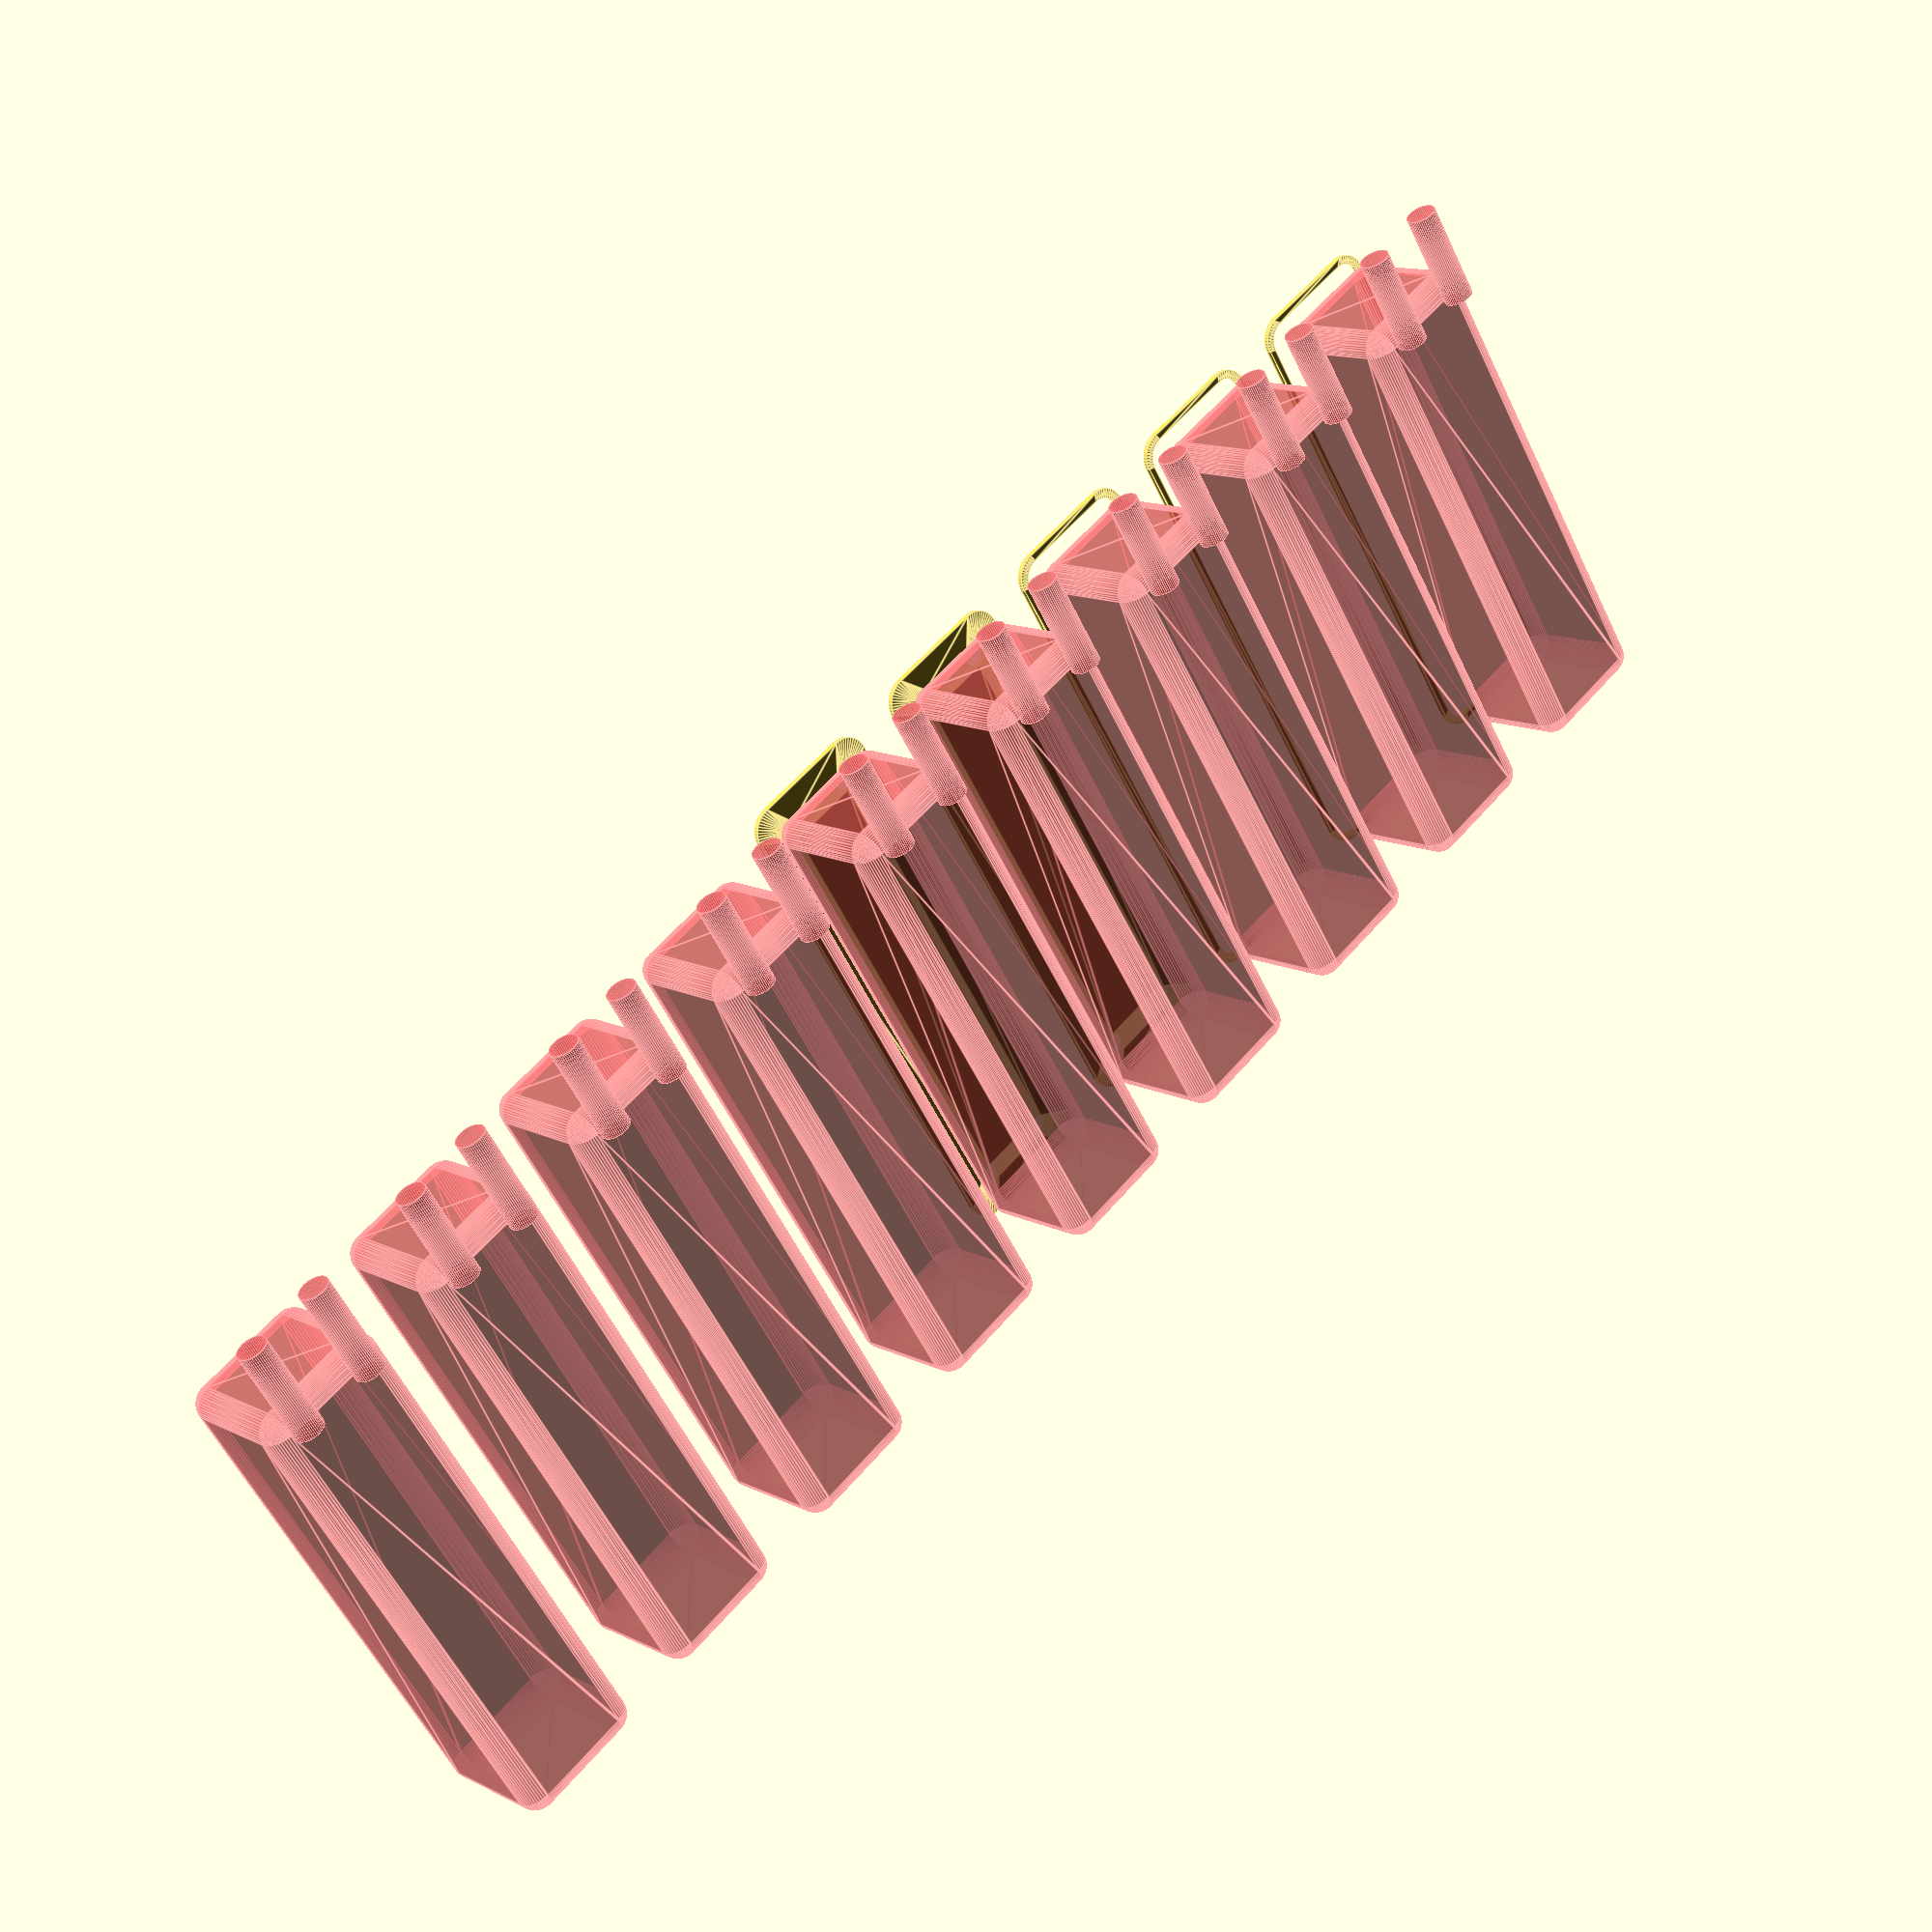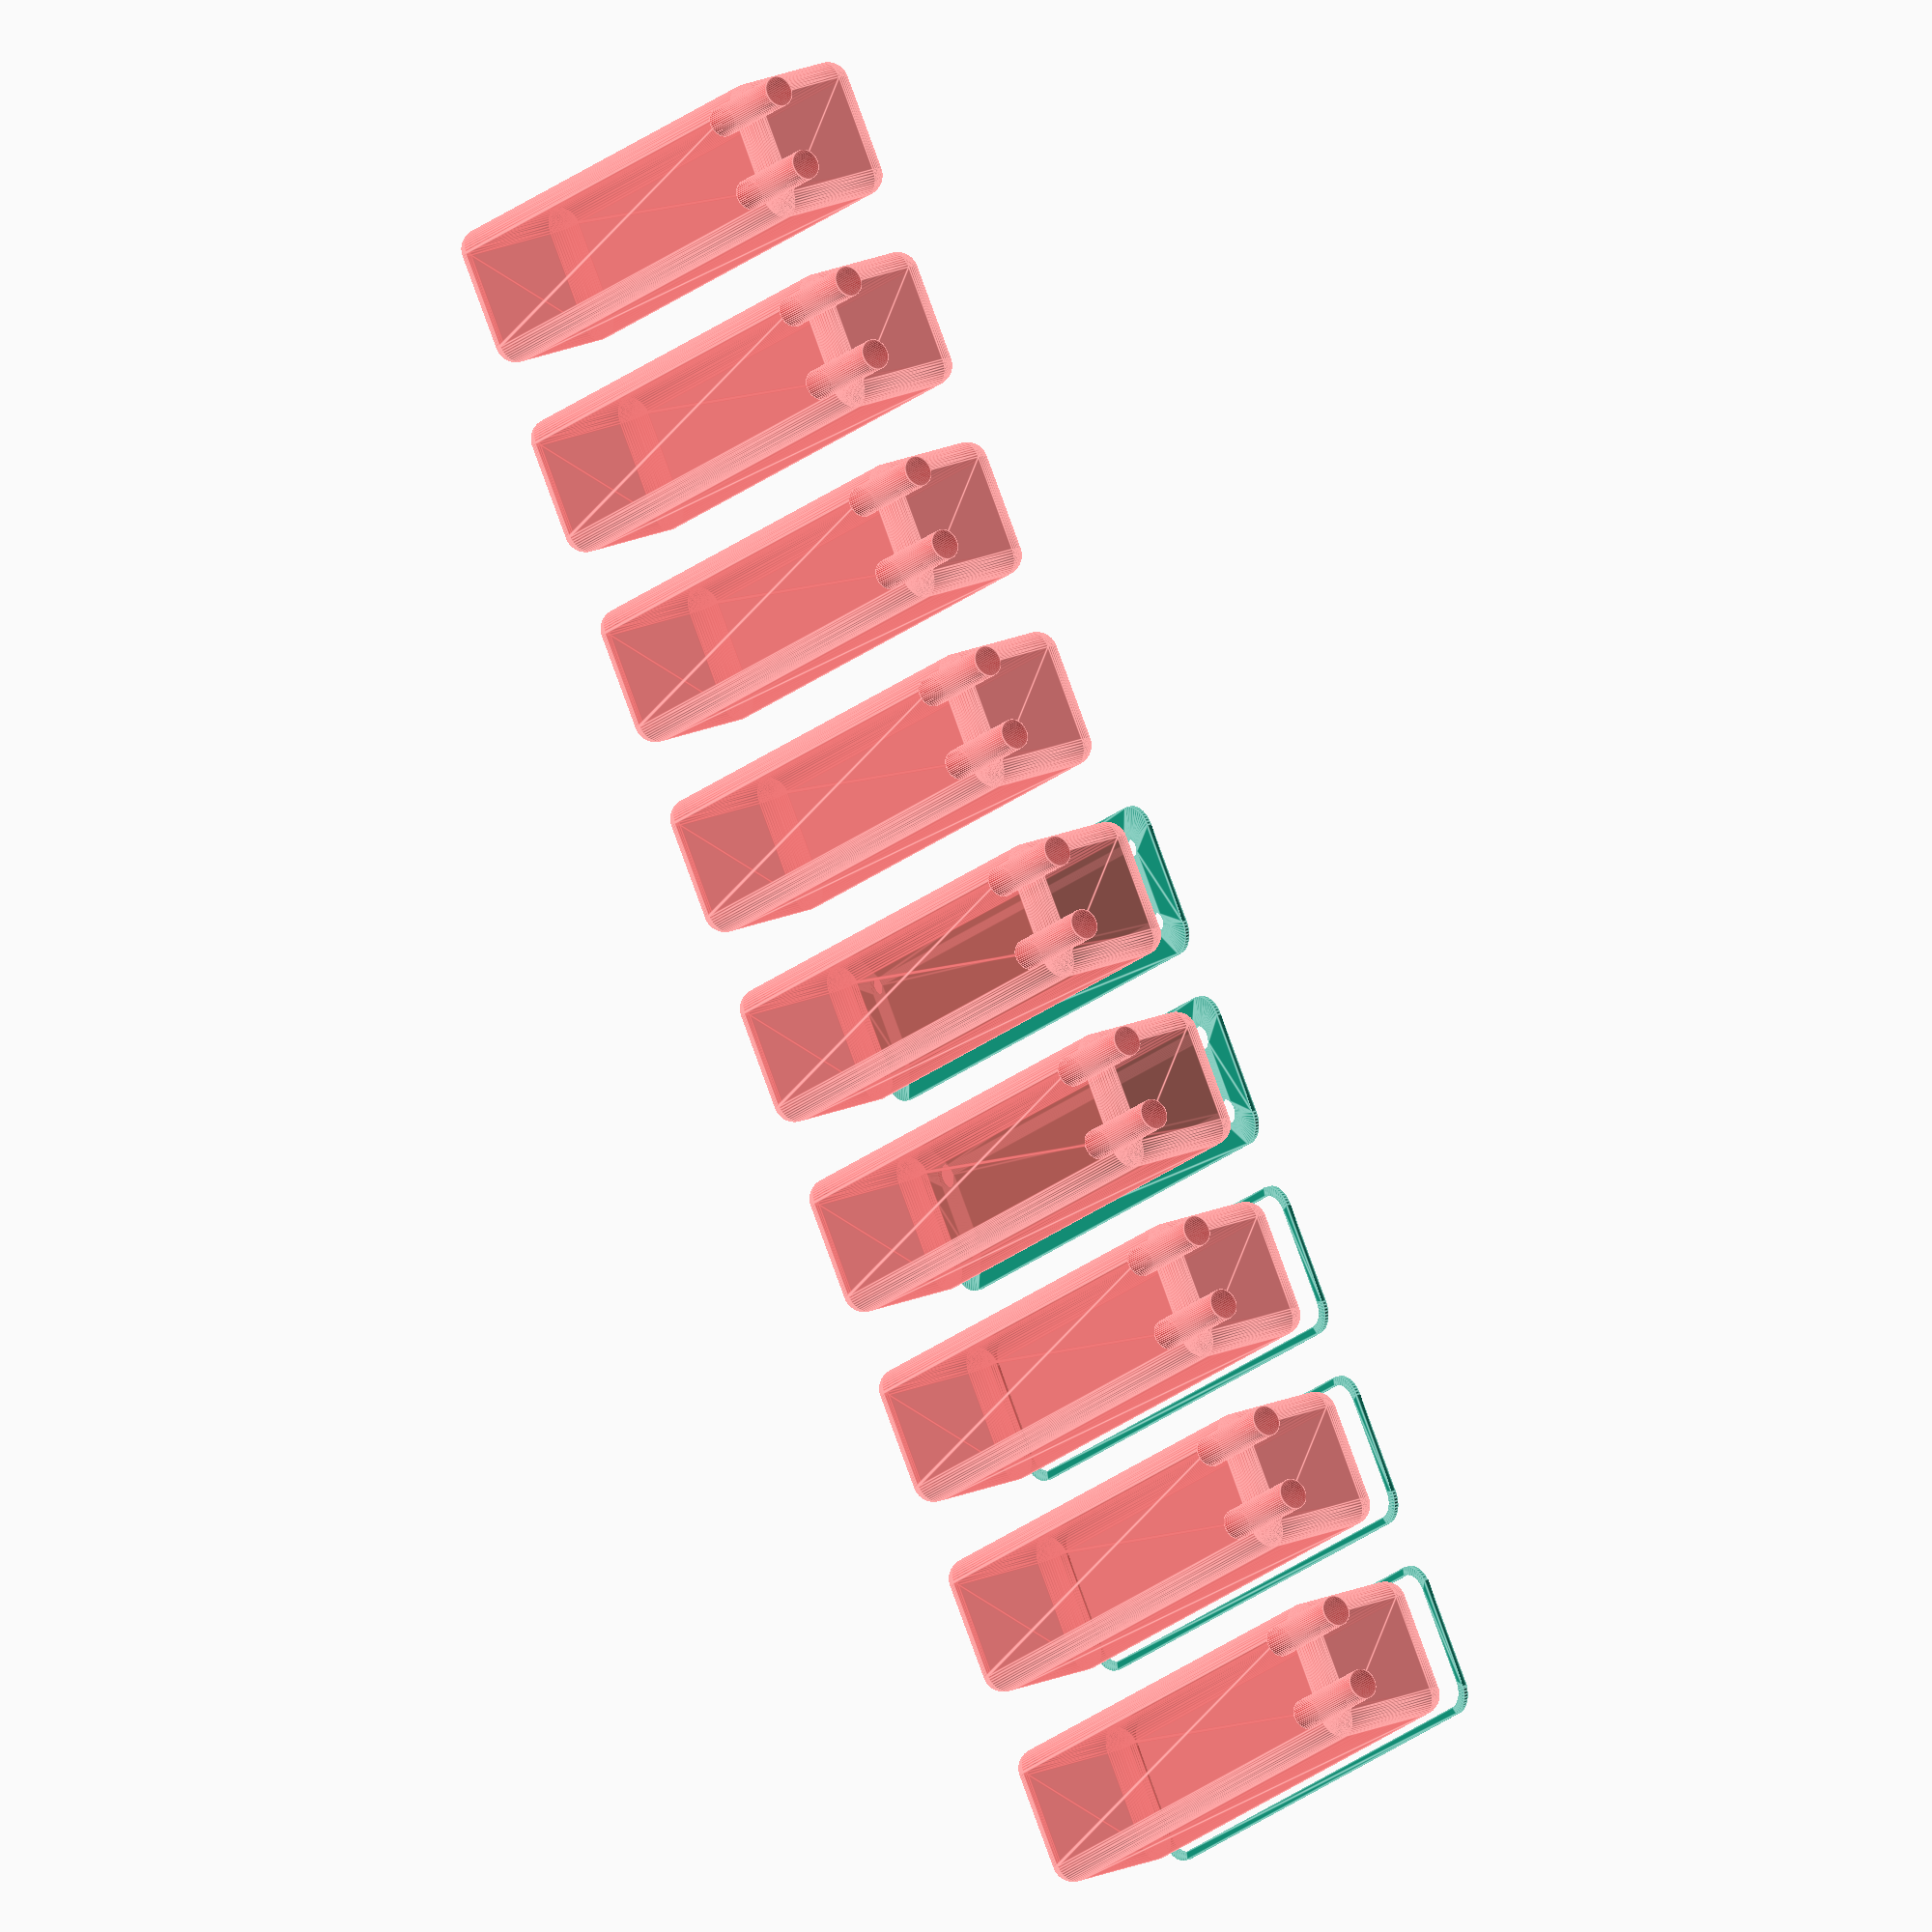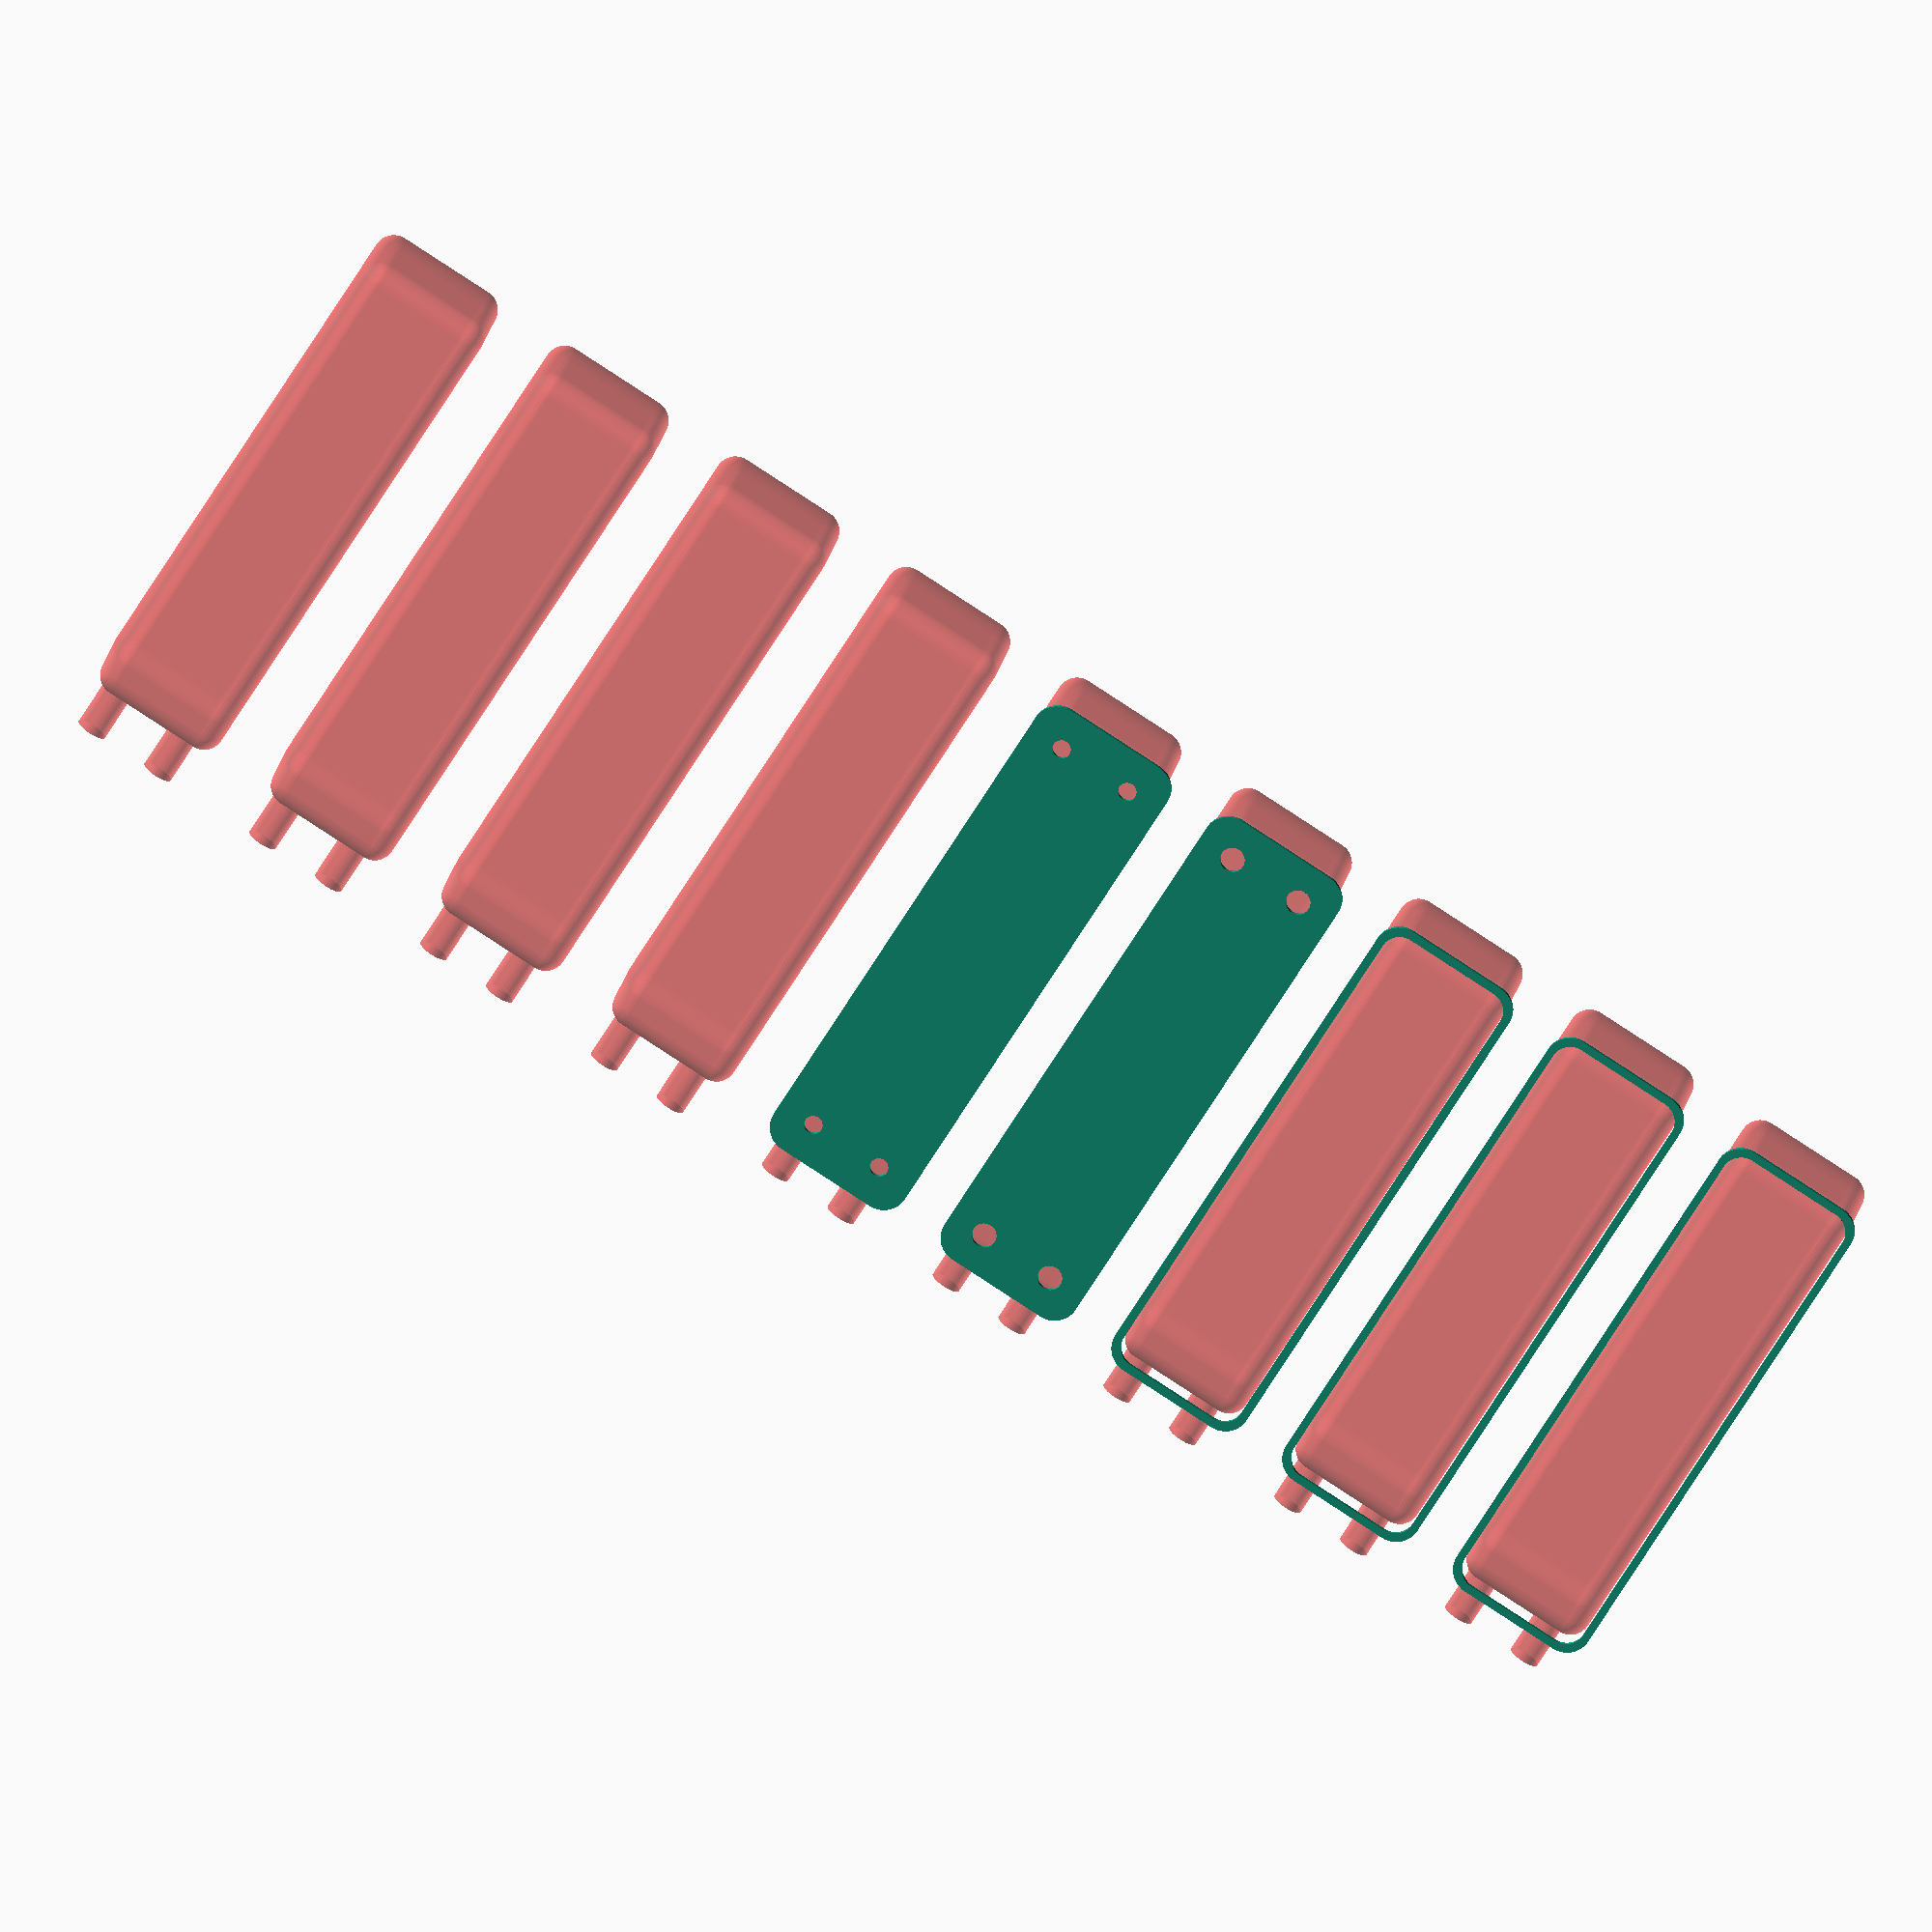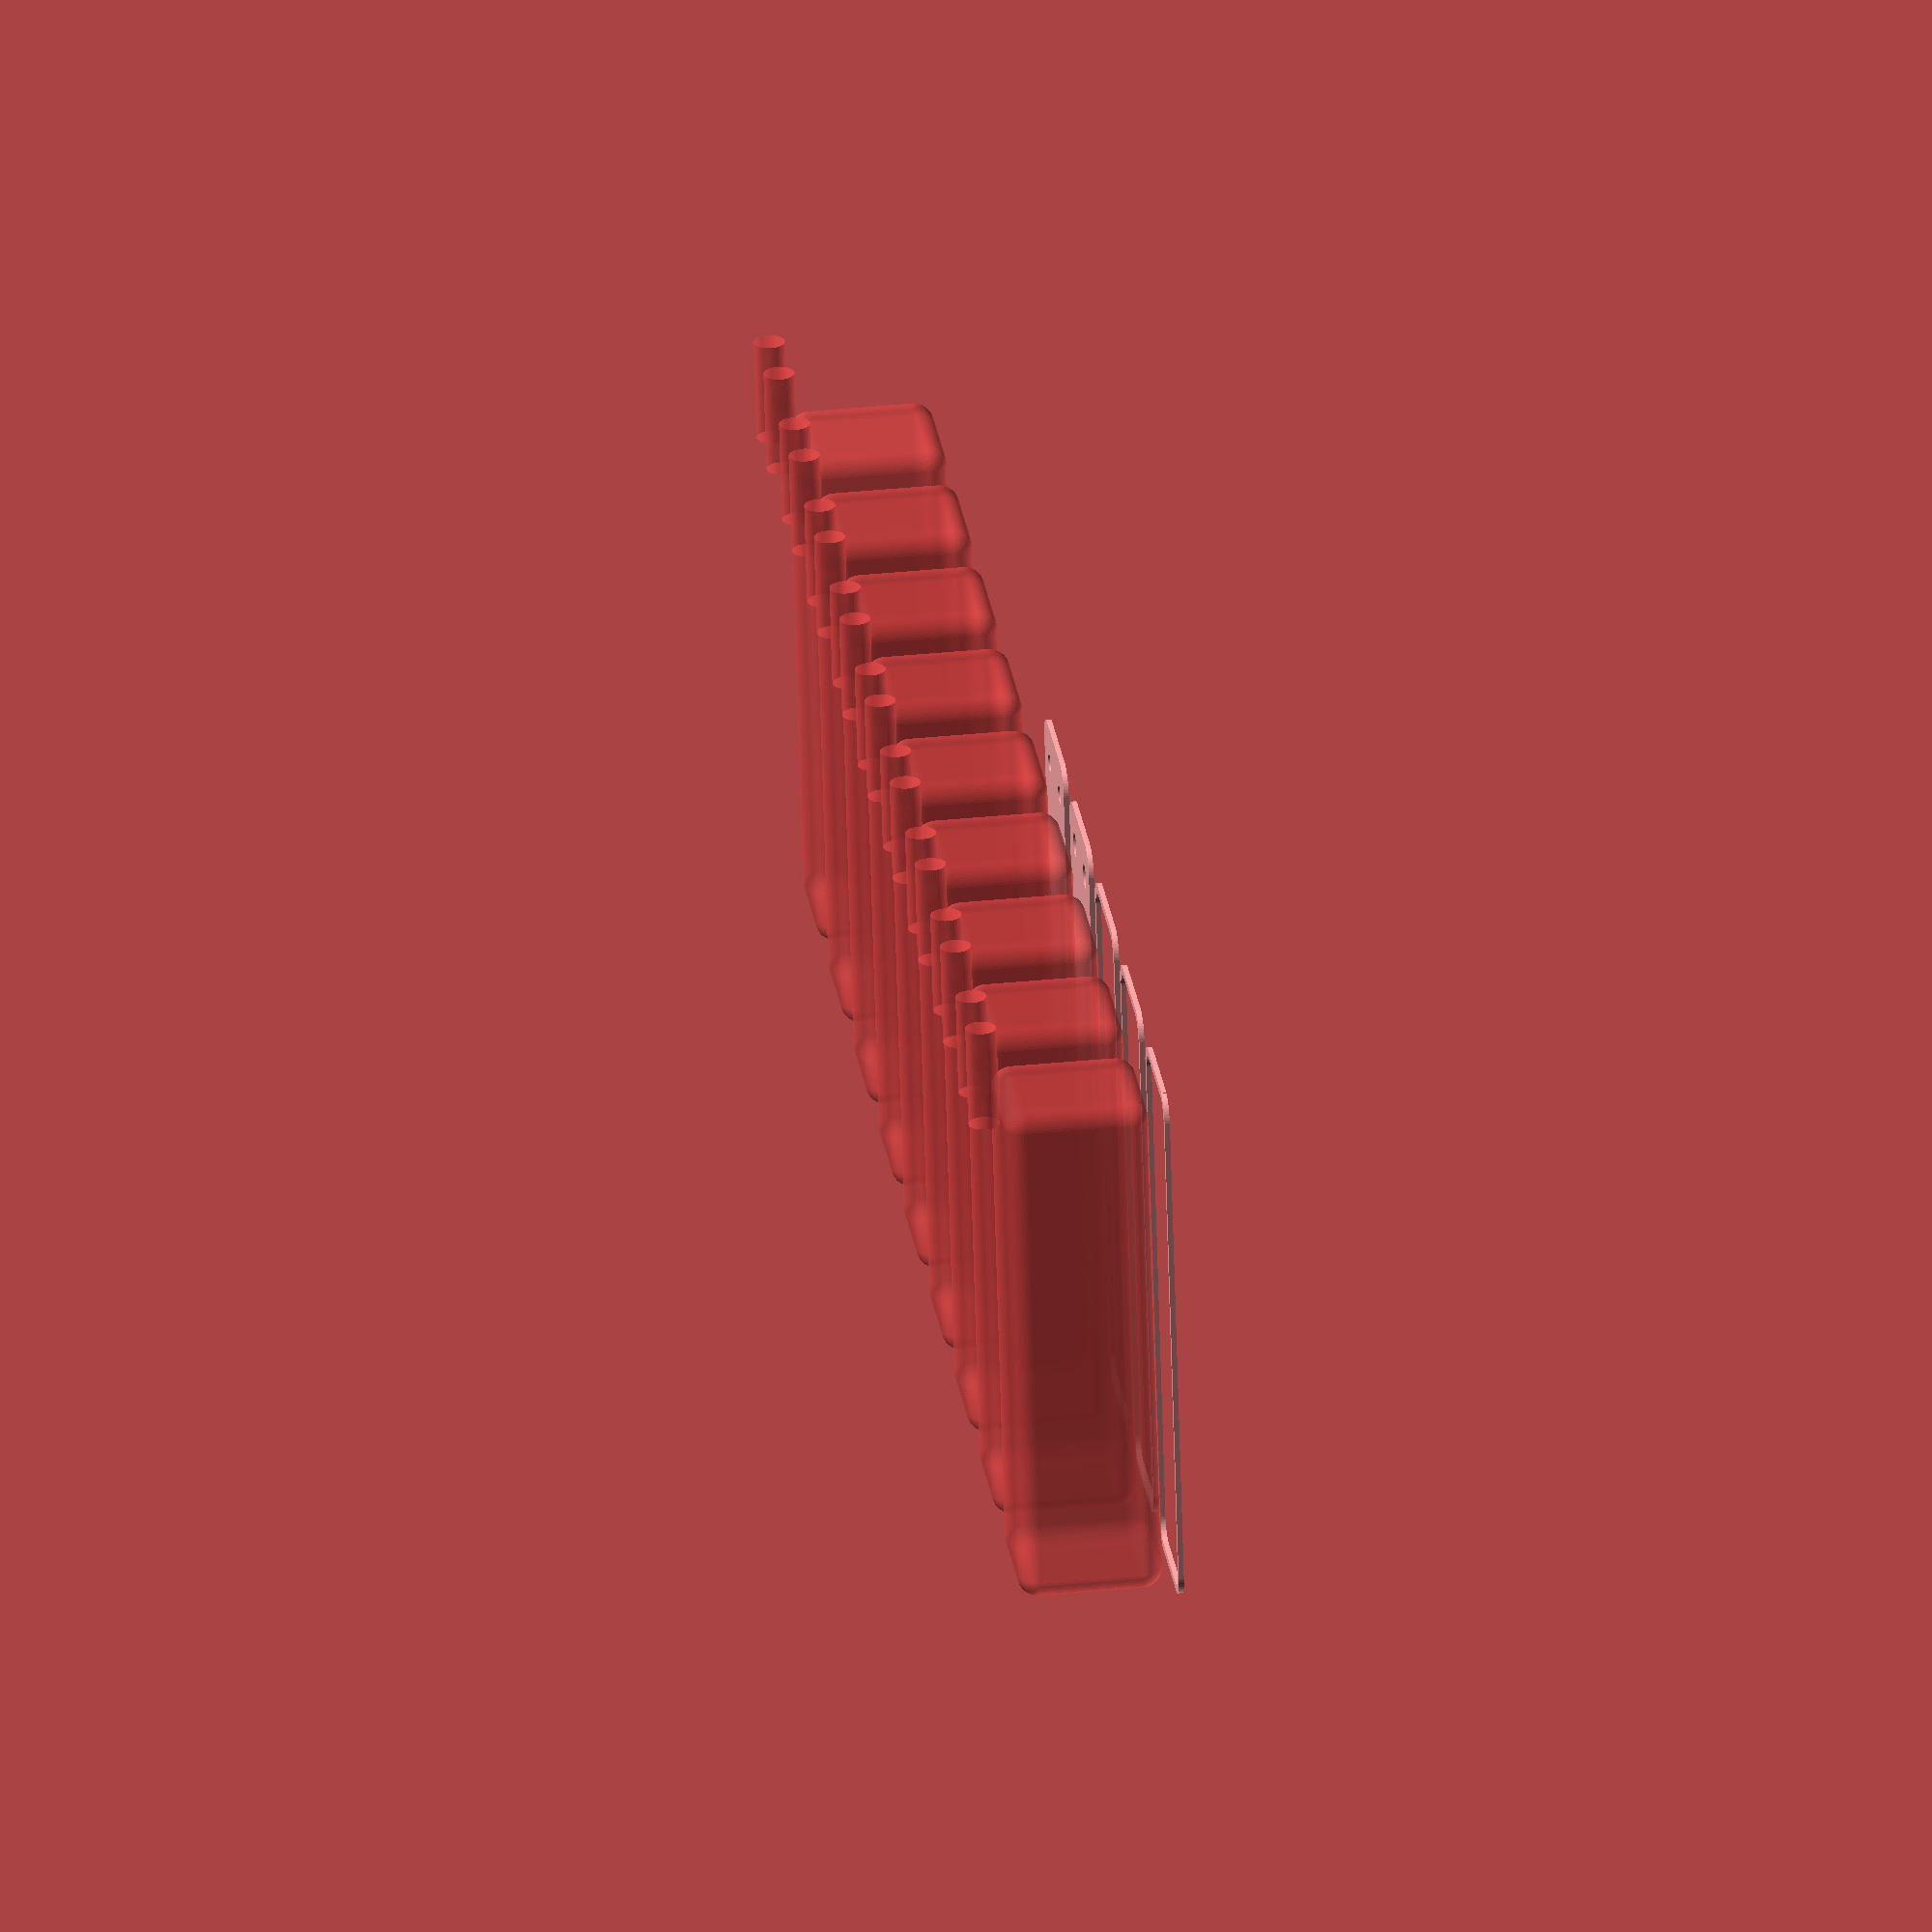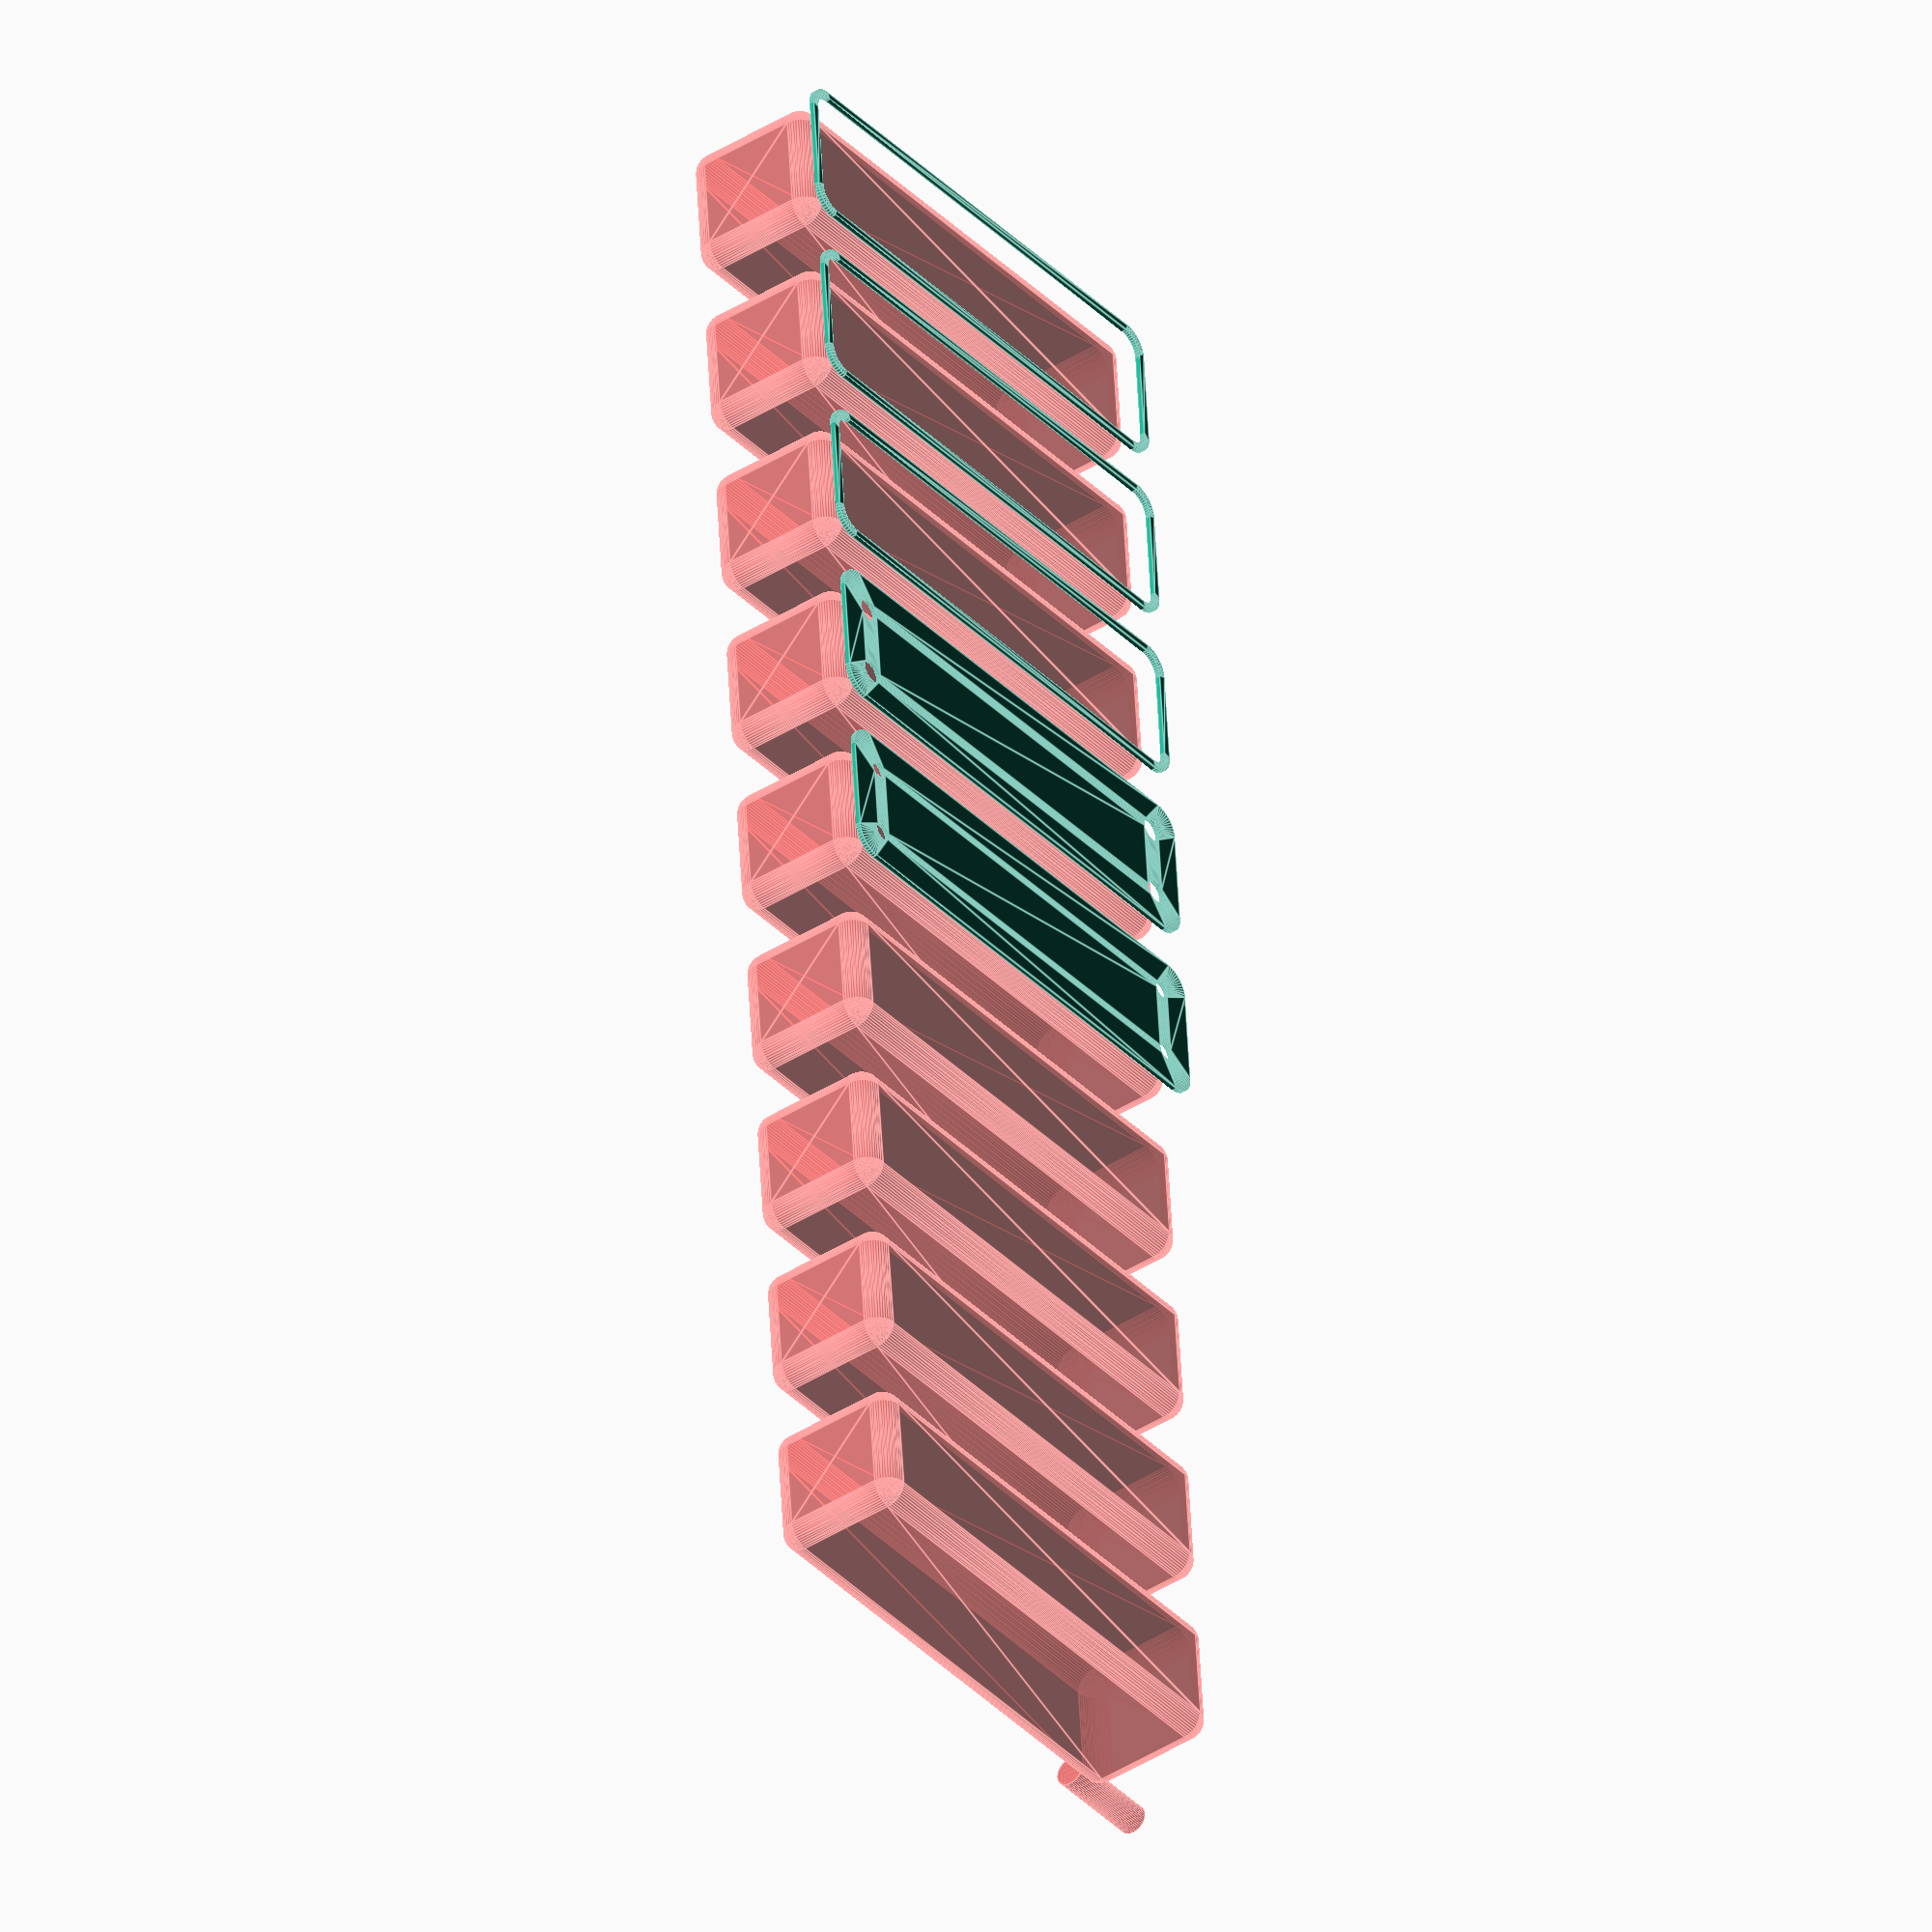
<openscad>
$fn = 50;


union() {
	translate(v = [0, 0, 0]) {
		projection() {
			intersection() {
				translate(v = [-500, -500, -12.0000000000]) {
					cube(size = [1000, 1000, 0.1000000000]);
				}
				difference() {
					union() {
						hull() {
							translate(v = [-47.5000000000, 10.0000000000, 0]) {
								cylinder(h = 27, r = 5);
							}
							translate(v = [47.5000000000, 10.0000000000, 0]) {
								cylinder(h = 27, r = 5);
							}
							translate(v = [-47.5000000000, -10.0000000000, 0]) {
								cylinder(h = 27, r = 5);
							}
							translate(v = [47.5000000000, -10.0000000000, 0]) {
								cylinder(h = 27, r = 5);
							}
						}
						translate(v = [-49.5000000000, 0, 27]) {
							rotate(a = [0, 90, 0]) {
								hull() {
									translate(v = [-10.0000000000, 10.0000000000, 0]) {
										rotate(a = [0, 90, 0]) {
											rotate(a = [0, 90, 0]) {
												cylinder(h = 3, r = 5);
											}
										}
									}
									translate(v = [10.0000000000, 10.0000000000, 0]) {
										rotate(a = [0, 90, 0]) {
											rotate(a = [0, 90, 0]) {
												cylinder(h = 3, r = 5);
											}
										}
									}
									translate(v = [-10.0000000000, -10.0000000000, 0]) {
										rotate(a = [0, 90, 0]) {
											rotate(a = [0, 90, 0]) {
												cylinder(h = 3, r = 5);
											}
										}
									}
									translate(v = [10.0000000000, -10.0000000000, 0]) {
										rotate(a = [0, 90, 0]) {
											rotate(a = [0, 90, 0]) {
												cylinder(h = 3, r = 5);
											}
										}
									}
								}
							}
						}
					}
					union() {
						translate(v = [-45.0000000000, -7.5000000000, 2]) {
							rotate(a = [0, 0, 0]) {
								difference() {
									union() {
										translate(v = [0, 0, -1.7000000000]) {
											cylinder(h = 1.7000000000, r1 = 1.5000000000, r2 = 2.4000000000);
										}
										cylinder(h = 250, r = 2.4000000000);
										translate(v = [0, 0, -6.0000000000]) {
											cylinder(h = 6, r = 1.5000000000);
										}
										translate(v = [0, 0, -6.0000000000]) {
											cylinder(h = 6, r = 1.8000000000);
										}
										translate(v = [0, 0, -6.0000000000]) {
											cylinder(h = 6, r = 1.5000000000);
										}
									}
									union();
								}
							}
						}
						translate(v = [45.0000000000, -7.5000000000, 2]) {
							rotate(a = [0, 0, 0]) {
								difference() {
									union() {
										translate(v = [0, 0, -1.7000000000]) {
											cylinder(h = 1.7000000000, r1 = 1.5000000000, r2 = 2.4000000000);
										}
										cylinder(h = 250, r = 2.4000000000);
										translate(v = [0, 0, -6.0000000000]) {
											cylinder(h = 6, r = 1.5000000000);
										}
										translate(v = [0, 0, -6.0000000000]) {
											cylinder(h = 6, r = 1.8000000000);
										}
										translate(v = [0, 0, -6.0000000000]) {
											cylinder(h = 6, r = 1.5000000000);
										}
									}
									union();
								}
							}
						}
						translate(v = [-45.0000000000, 7.5000000000, 2]) {
							rotate(a = [0, 0, 0]) {
								difference() {
									union() {
										translate(v = [0, 0, -1.7000000000]) {
											cylinder(h = 1.7000000000, r1 = 1.5000000000, r2 = 2.4000000000);
										}
										cylinder(h = 250, r = 2.4000000000);
										translate(v = [0, 0, -6.0000000000]) {
											cylinder(h = 6, r = 1.5000000000);
										}
										translate(v = [0, 0, -6.0000000000]) {
											cylinder(h = 6, r = 1.8000000000);
										}
										translate(v = [0, 0, -6.0000000000]) {
											cylinder(h = 6, r = 1.5000000000);
										}
									}
									union();
								}
							}
						}
						translate(v = [45.0000000000, 7.5000000000, 2]) {
							rotate(a = [0, 0, 0]) {
								difference() {
									union() {
										translate(v = [0, 0, -1.7000000000]) {
											cylinder(h = 1.7000000000, r1 = 1.5000000000, r2 = 2.4000000000);
										}
										cylinder(h = 250, r = 2.4000000000);
										translate(v = [0, 0, -6.0000000000]) {
											cylinder(h = 6, r = 1.5000000000);
										}
										translate(v = [0, 0, -6.0000000000]) {
											cylinder(h = 6, r = 1.8000000000);
										}
										translate(v = [0, 0, -6.0000000000]) {
											cylinder(h = 6, r = 1.5000000000);
										}
									}
									union();
								}
							}
						}
						translate(v = [0, 0, 3]) {
							#hull() {
								union() {
									translate(v = [-47.0000000000, 9.5000000000, 4]) {
										cylinder(h = 20, r = 4);
									}
									translate(v = [-47.0000000000, 9.5000000000, 4]) {
										sphere(r = 4);
									}
									translate(v = [-47.0000000000, 9.5000000000, 24]) {
										sphere(r = 4);
									}
								}
								union() {
									translate(v = [47.0000000000, 9.5000000000, 4]) {
										cylinder(h = 20, r = 4);
									}
									translate(v = [47.0000000000, 9.5000000000, 4]) {
										sphere(r = 4);
									}
									translate(v = [47.0000000000, 9.5000000000, 24]) {
										sphere(r = 4);
									}
								}
								union() {
									translate(v = [-47.0000000000, -9.5000000000, 4]) {
										cylinder(h = 20, r = 4);
									}
									translate(v = [-47.0000000000, -9.5000000000, 4]) {
										sphere(r = 4);
									}
									translate(v = [-47.0000000000, -9.5000000000, 24]) {
										sphere(r = 4);
									}
								}
								union() {
									translate(v = [47.0000000000, -9.5000000000, 4]) {
										cylinder(h = 20, r = 4);
									}
									translate(v = [47.0000000000, -9.5000000000, 4]) {
										sphere(r = 4);
									}
									translate(v = [47.0000000000, -9.5000000000, 24]) {
										sphere(r = 4);
									}
								}
							}
						}
						#translate(v = [-67.5000000000, -7.5000000000, 34.5000000000]) {
							rotate(a = [0, 90, 0]) {
								cylinder(h = 20, r = 3.0000000000);
							}
						}
						#translate(v = [-67.5000000000, 7.5000000000, 34.5000000000]) {
							rotate(a = [0, 90, 0]) {
								cylinder(h = 20, r = 3.0000000000);
							}
						}
					}
				}
			}
		}
	}
	translate(v = [0, 39, 0]) {
		projection() {
			intersection() {
				translate(v = [-500, -500, -9.0000000000]) {
					cube(size = [1000, 1000, 0.1000000000]);
				}
				difference() {
					union() {
						hull() {
							translate(v = [-47.5000000000, 10.0000000000, 0]) {
								cylinder(h = 27, r = 5);
							}
							translate(v = [47.5000000000, 10.0000000000, 0]) {
								cylinder(h = 27, r = 5);
							}
							translate(v = [-47.5000000000, -10.0000000000, 0]) {
								cylinder(h = 27, r = 5);
							}
							translate(v = [47.5000000000, -10.0000000000, 0]) {
								cylinder(h = 27, r = 5);
							}
						}
						translate(v = [-49.5000000000, 0, 27]) {
							rotate(a = [0, 90, 0]) {
								hull() {
									translate(v = [-10.0000000000, 10.0000000000, 0]) {
										rotate(a = [0, 90, 0]) {
											rotate(a = [0, 90, 0]) {
												cylinder(h = 3, r = 5);
											}
										}
									}
									translate(v = [10.0000000000, 10.0000000000, 0]) {
										rotate(a = [0, 90, 0]) {
											rotate(a = [0, 90, 0]) {
												cylinder(h = 3, r = 5);
											}
										}
									}
									translate(v = [-10.0000000000, -10.0000000000, 0]) {
										rotate(a = [0, 90, 0]) {
											rotate(a = [0, 90, 0]) {
												cylinder(h = 3, r = 5);
											}
										}
									}
									translate(v = [10.0000000000, -10.0000000000, 0]) {
										rotate(a = [0, 90, 0]) {
											rotate(a = [0, 90, 0]) {
												cylinder(h = 3, r = 5);
											}
										}
									}
								}
							}
						}
					}
					union() {
						translate(v = [-45.0000000000, -7.5000000000, 2]) {
							rotate(a = [0, 0, 0]) {
								difference() {
									union() {
										translate(v = [0, 0, -1.7000000000]) {
											cylinder(h = 1.7000000000, r1 = 1.5000000000, r2 = 2.4000000000);
										}
										cylinder(h = 250, r = 2.4000000000);
										translate(v = [0, 0, -6.0000000000]) {
											cylinder(h = 6, r = 1.5000000000);
										}
										translate(v = [0, 0, -6.0000000000]) {
											cylinder(h = 6, r = 1.8000000000);
										}
										translate(v = [0, 0, -6.0000000000]) {
											cylinder(h = 6, r = 1.5000000000);
										}
									}
									union();
								}
							}
						}
						translate(v = [45.0000000000, -7.5000000000, 2]) {
							rotate(a = [0, 0, 0]) {
								difference() {
									union() {
										translate(v = [0, 0, -1.7000000000]) {
											cylinder(h = 1.7000000000, r1 = 1.5000000000, r2 = 2.4000000000);
										}
										cylinder(h = 250, r = 2.4000000000);
										translate(v = [0, 0, -6.0000000000]) {
											cylinder(h = 6, r = 1.5000000000);
										}
										translate(v = [0, 0, -6.0000000000]) {
											cylinder(h = 6, r = 1.8000000000);
										}
										translate(v = [0, 0, -6.0000000000]) {
											cylinder(h = 6, r = 1.5000000000);
										}
									}
									union();
								}
							}
						}
						translate(v = [-45.0000000000, 7.5000000000, 2]) {
							rotate(a = [0, 0, 0]) {
								difference() {
									union() {
										translate(v = [0, 0, -1.7000000000]) {
											cylinder(h = 1.7000000000, r1 = 1.5000000000, r2 = 2.4000000000);
										}
										cylinder(h = 250, r = 2.4000000000);
										translate(v = [0, 0, -6.0000000000]) {
											cylinder(h = 6, r = 1.5000000000);
										}
										translate(v = [0, 0, -6.0000000000]) {
											cylinder(h = 6, r = 1.8000000000);
										}
										translate(v = [0, 0, -6.0000000000]) {
											cylinder(h = 6, r = 1.5000000000);
										}
									}
									union();
								}
							}
						}
						translate(v = [45.0000000000, 7.5000000000, 2]) {
							rotate(a = [0, 0, 0]) {
								difference() {
									union() {
										translate(v = [0, 0, -1.7000000000]) {
											cylinder(h = 1.7000000000, r1 = 1.5000000000, r2 = 2.4000000000);
										}
										cylinder(h = 250, r = 2.4000000000);
										translate(v = [0, 0, -6.0000000000]) {
											cylinder(h = 6, r = 1.5000000000);
										}
										translate(v = [0, 0, -6.0000000000]) {
											cylinder(h = 6, r = 1.8000000000);
										}
										translate(v = [0, 0, -6.0000000000]) {
											cylinder(h = 6, r = 1.5000000000);
										}
									}
									union();
								}
							}
						}
						translate(v = [0, 0, 3]) {
							#hull() {
								union() {
									translate(v = [-47.0000000000, 9.5000000000, 4]) {
										cylinder(h = 20, r = 4);
									}
									translate(v = [-47.0000000000, 9.5000000000, 4]) {
										sphere(r = 4);
									}
									translate(v = [-47.0000000000, 9.5000000000, 24]) {
										sphere(r = 4);
									}
								}
								union() {
									translate(v = [47.0000000000, 9.5000000000, 4]) {
										cylinder(h = 20, r = 4);
									}
									translate(v = [47.0000000000, 9.5000000000, 4]) {
										sphere(r = 4);
									}
									translate(v = [47.0000000000, 9.5000000000, 24]) {
										sphere(r = 4);
									}
								}
								union() {
									translate(v = [-47.0000000000, -9.5000000000, 4]) {
										cylinder(h = 20, r = 4);
									}
									translate(v = [-47.0000000000, -9.5000000000, 4]) {
										sphere(r = 4);
									}
									translate(v = [-47.0000000000, -9.5000000000, 24]) {
										sphere(r = 4);
									}
								}
								union() {
									translate(v = [47.0000000000, -9.5000000000, 4]) {
										cylinder(h = 20, r = 4);
									}
									translate(v = [47.0000000000, -9.5000000000, 4]) {
										sphere(r = 4);
									}
									translate(v = [47.0000000000, -9.5000000000, 24]) {
										sphere(r = 4);
									}
								}
							}
						}
						#translate(v = [-67.5000000000, -7.5000000000, 34.5000000000]) {
							rotate(a = [0, 90, 0]) {
								cylinder(h = 20, r = 3.0000000000);
							}
						}
						#translate(v = [-67.5000000000, 7.5000000000, 34.5000000000]) {
							rotate(a = [0, 90, 0]) {
								cylinder(h = 20, r = 3.0000000000);
							}
						}
					}
				}
			}
		}
	}
	translate(v = [0, 78, 0]) {
		projection() {
			intersection() {
				translate(v = [-500, -500, -6.0000000000]) {
					cube(size = [1000, 1000, 0.1000000000]);
				}
				difference() {
					union() {
						hull() {
							translate(v = [-47.5000000000, 10.0000000000, 0]) {
								cylinder(h = 27, r = 5);
							}
							translate(v = [47.5000000000, 10.0000000000, 0]) {
								cylinder(h = 27, r = 5);
							}
							translate(v = [-47.5000000000, -10.0000000000, 0]) {
								cylinder(h = 27, r = 5);
							}
							translate(v = [47.5000000000, -10.0000000000, 0]) {
								cylinder(h = 27, r = 5);
							}
						}
						translate(v = [-49.5000000000, 0, 27]) {
							rotate(a = [0, 90, 0]) {
								hull() {
									translate(v = [-10.0000000000, 10.0000000000, 0]) {
										rotate(a = [0, 90, 0]) {
											rotate(a = [0, 90, 0]) {
												cylinder(h = 3, r = 5);
											}
										}
									}
									translate(v = [10.0000000000, 10.0000000000, 0]) {
										rotate(a = [0, 90, 0]) {
											rotate(a = [0, 90, 0]) {
												cylinder(h = 3, r = 5);
											}
										}
									}
									translate(v = [-10.0000000000, -10.0000000000, 0]) {
										rotate(a = [0, 90, 0]) {
											rotate(a = [0, 90, 0]) {
												cylinder(h = 3, r = 5);
											}
										}
									}
									translate(v = [10.0000000000, -10.0000000000, 0]) {
										rotate(a = [0, 90, 0]) {
											rotate(a = [0, 90, 0]) {
												cylinder(h = 3, r = 5);
											}
										}
									}
								}
							}
						}
					}
					union() {
						translate(v = [-45.0000000000, -7.5000000000, 2]) {
							rotate(a = [0, 0, 0]) {
								difference() {
									union() {
										translate(v = [0, 0, -1.7000000000]) {
											cylinder(h = 1.7000000000, r1 = 1.5000000000, r2 = 2.4000000000);
										}
										cylinder(h = 250, r = 2.4000000000);
										translate(v = [0, 0, -6.0000000000]) {
											cylinder(h = 6, r = 1.5000000000);
										}
										translate(v = [0, 0, -6.0000000000]) {
											cylinder(h = 6, r = 1.8000000000);
										}
										translate(v = [0, 0, -6.0000000000]) {
											cylinder(h = 6, r = 1.5000000000);
										}
									}
									union();
								}
							}
						}
						translate(v = [45.0000000000, -7.5000000000, 2]) {
							rotate(a = [0, 0, 0]) {
								difference() {
									union() {
										translate(v = [0, 0, -1.7000000000]) {
											cylinder(h = 1.7000000000, r1 = 1.5000000000, r2 = 2.4000000000);
										}
										cylinder(h = 250, r = 2.4000000000);
										translate(v = [0, 0, -6.0000000000]) {
											cylinder(h = 6, r = 1.5000000000);
										}
										translate(v = [0, 0, -6.0000000000]) {
											cylinder(h = 6, r = 1.8000000000);
										}
										translate(v = [0, 0, -6.0000000000]) {
											cylinder(h = 6, r = 1.5000000000);
										}
									}
									union();
								}
							}
						}
						translate(v = [-45.0000000000, 7.5000000000, 2]) {
							rotate(a = [0, 0, 0]) {
								difference() {
									union() {
										translate(v = [0, 0, -1.7000000000]) {
											cylinder(h = 1.7000000000, r1 = 1.5000000000, r2 = 2.4000000000);
										}
										cylinder(h = 250, r = 2.4000000000);
										translate(v = [0, 0, -6.0000000000]) {
											cylinder(h = 6, r = 1.5000000000);
										}
										translate(v = [0, 0, -6.0000000000]) {
											cylinder(h = 6, r = 1.8000000000);
										}
										translate(v = [0, 0, -6.0000000000]) {
											cylinder(h = 6, r = 1.5000000000);
										}
									}
									union();
								}
							}
						}
						translate(v = [45.0000000000, 7.5000000000, 2]) {
							rotate(a = [0, 0, 0]) {
								difference() {
									union() {
										translate(v = [0, 0, -1.7000000000]) {
											cylinder(h = 1.7000000000, r1 = 1.5000000000, r2 = 2.4000000000);
										}
										cylinder(h = 250, r = 2.4000000000);
										translate(v = [0, 0, -6.0000000000]) {
											cylinder(h = 6, r = 1.5000000000);
										}
										translate(v = [0, 0, -6.0000000000]) {
											cylinder(h = 6, r = 1.8000000000);
										}
										translate(v = [0, 0, -6.0000000000]) {
											cylinder(h = 6, r = 1.5000000000);
										}
									}
									union();
								}
							}
						}
						translate(v = [0, 0, 3]) {
							#hull() {
								union() {
									translate(v = [-47.0000000000, 9.5000000000, 4]) {
										cylinder(h = 20, r = 4);
									}
									translate(v = [-47.0000000000, 9.5000000000, 4]) {
										sphere(r = 4);
									}
									translate(v = [-47.0000000000, 9.5000000000, 24]) {
										sphere(r = 4);
									}
								}
								union() {
									translate(v = [47.0000000000, 9.5000000000, 4]) {
										cylinder(h = 20, r = 4);
									}
									translate(v = [47.0000000000, 9.5000000000, 4]) {
										sphere(r = 4);
									}
									translate(v = [47.0000000000, 9.5000000000, 24]) {
										sphere(r = 4);
									}
								}
								union() {
									translate(v = [-47.0000000000, -9.5000000000, 4]) {
										cylinder(h = 20, r = 4);
									}
									translate(v = [-47.0000000000, -9.5000000000, 4]) {
										sphere(r = 4);
									}
									translate(v = [-47.0000000000, -9.5000000000, 24]) {
										sphere(r = 4);
									}
								}
								union() {
									translate(v = [47.0000000000, -9.5000000000, 4]) {
										cylinder(h = 20, r = 4);
									}
									translate(v = [47.0000000000, -9.5000000000, 4]) {
										sphere(r = 4);
									}
									translate(v = [47.0000000000, -9.5000000000, 24]) {
										sphere(r = 4);
									}
								}
							}
						}
						#translate(v = [-67.5000000000, -7.5000000000, 34.5000000000]) {
							rotate(a = [0, 90, 0]) {
								cylinder(h = 20, r = 3.0000000000);
							}
						}
						#translate(v = [-67.5000000000, 7.5000000000, 34.5000000000]) {
							rotate(a = [0, 90, 0]) {
								cylinder(h = 20, r = 3.0000000000);
							}
						}
					}
				}
			}
		}
	}
	translate(v = [0, 117, 0]) {
		projection() {
			intersection() {
				translate(v = [-500, -500, -3.0000000000]) {
					cube(size = [1000, 1000, 0.1000000000]);
				}
				difference() {
					union() {
						hull() {
							translate(v = [-47.5000000000, 10.0000000000, 0]) {
								cylinder(h = 27, r = 5);
							}
							translate(v = [47.5000000000, 10.0000000000, 0]) {
								cylinder(h = 27, r = 5);
							}
							translate(v = [-47.5000000000, -10.0000000000, 0]) {
								cylinder(h = 27, r = 5);
							}
							translate(v = [47.5000000000, -10.0000000000, 0]) {
								cylinder(h = 27, r = 5);
							}
						}
						translate(v = [-49.5000000000, 0, 27]) {
							rotate(a = [0, 90, 0]) {
								hull() {
									translate(v = [-10.0000000000, 10.0000000000, 0]) {
										rotate(a = [0, 90, 0]) {
											rotate(a = [0, 90, 0]) {
												cylinder(h = 3, r = 5);
											}
										}
									}
									translate(v = [10.0000000000, 10.0000000000, 0]) {
										rotate(a = [0, 90, 0]) {
											rotate(a = [0, 90, 0]) {
												cylinder(h = 3, r = 5);
											}
										}
									}
									translate(v = [-10.0000000000, -10.0000000000, 0]) {
										rotate(a = [0, 90, 0]) {
											rotate(a = [0, 90, 0]) {
												cylinder(h = 3, r = 5);
											}
										}
									}
									translate(v = [10.0000000000, -10.0000000000, 0]) {
										rotate(a = [0, 90, 0]) {
											rotate(a = [0, 90, 0]) {
												cylinder(h = 3, r = 5);
											}
										}
									}
								}
							}
						}
					}
					union() {
						translate(v = [-45.0000000000, -7.5000000000, 2]) {
							rotate(a = [0, 0, 0]) {
								difference() {
									union() {
										translate(v = [0, 0, -1.7000000000]) {
											cylinder(h = 1.7000000000, r1 = 1.5000000000, r2 = 2.4000000000);
										}
										cylinder(h = 250, r = 2.4000000000);
										translate(v = [0, 0, -6.0000000000]) {
											cylinder(h = 6, r = 1.5000000000);
										}
										translate(v = [0, 0, -6.0000000000]) {
											cylinder(h = 6, r = 1.8000000000);
										}
										translate(v = [0, 0, -6.0000000000]) {
											cylinder(h = 6, r = 1.5000000000);
										}
									}
									union();
								}
							}
						}
						translate(v = [45.0000000000, -7.5000000000, 2]) {
							rotate(a = [0, 0, 0]) {
								difference() {
									union() {
										translate(v = [0, 0, -1.7000000000]) {
											cylinder(h = 1.7000000000, r1 = 1.5000000000, r2 = 2.4000000000);
										}
										cylinder(h = 250, r = 2.4000000000);
										translate(v = [0, 0, -6.0000000000]) {
											cylinder(h = 6, r = 1.5000000000);
										}
										translate(v = [0, 0, -6.0000000000]) {
											cylinder(h = 6, r = 1.8000000000);
										}
										translate(v = [0, 0, -6.0000000000]) {
											cylinder(h = 6, r = 1.5000000000);
										}
									}
									union();
								}
							}
						}
						translate(v = [-45.0000000000, 7.5000000000, 2]) {
							rotate(a = [0, 0, 0]) {
								difference() {
									union() {
										translate(v = [0, 0, -1.7000000000]) {
											cylinder(h = 1.7000000000, r1 = 1.5000000000, r2 = 2.4000000000);
										}
										cylinder(h = 250, r = 2.4000000000);
										translate(v = [0, 0, -6.0000000000]) {
											cylinder(h = 6, r = 1.5000000000);
										}
										translate(v = [0, 0, -6.0000000000]) {
											cylinder(h = 6, r = 1.8000000000);
										}
										translate(v = [0, 0, -6.0000000000]) {
											cylinder(h = 6, r = 1.5000000000);
										}
									}
									union();
								}
							}
						}
						translate(v = [45.0000000000, 7.5000000000, 2]) {
							rotate(a = [0, 0, 0]) {
								difference() {
									union() {
										translate(v = [0, 0, -1.7000000000]) {
											cylinder(h = 1.7000000000, r1 = 1.5000000000, r2 = 2.4000000000);
										}
										cylinder(h = 250, r = 2.4000000000);
										translate(v = [0, 0, -6.0000000000]) {
											cylinder(h = 6, r = 1.5000000000);
										}
										translate(v = [0, 0, -6.0000000000]) {
											cylinder(h = 6, r = 1.8000000000);
										}
										translate(v = [0, 0, -6.0000000000]) {
											cylinder(h = 6, r = 1.5000000000);
										}
									}
									union();
								}
							}
						}
						translate(v = [0, 0, 3]) {
							#hull() {
								union() {
									translate(v = [-47.0000000000, 9.5000000000, 4]) {
										cylinder(h = 20, r = 4);
									}
									translate(v = [-47.0000000000, 9.5000000000, 4]) {
										sphere(r = 4);
									}
									translate(v = [-47.0000000000, 9.5000000000, 24]) {
										sphere(r = 4);
									}
								}
								union() {
									translate(v = [47.0000000000, 9.5000000000, 4]) {
										cylinder(h = 20, r = 4);
									}
									translate(v = [47.0000000000, 9.5000000000, 4]) {
										sphere(r = 4);
									}
									translate(v = [47.0000000000, 9.5000000000, 24]) {
										sphere(r = 4);
									}
								}
								union() {
									translate(v = [-47.0000000000, -9.5000000000, 4]) {
										cylinder(h = 20, r = 4);
									}
									translate(v = [-47.0000000000, -9.5000000000, 4]) {
										sphere(r = 4);
									}
									translate(v = [-47.0000000000, -9.5000000000, 24]) {
										sphere(r = 4);
									}
								}
								union() {
									translate(v = [47.0000000000, -9.5000000000, 4]) {
										cylinder(h = 20, r = 4);
									}
									translate(v = [47.0000000000, -9.5000000000, 4]) {
										sphere(r = 4);
									}
									translate(v = [47.0000000000, -9.5000000000, 24]) {
										sphere(r = 4);
									}
								}
							}
						}
						#translate(v = [-67.5000000000, -7.5000000000, 34.5000000000]) {
							rotate(a = [0, 90, 0]) {
								cylinder(h = 20, r = 3.0000000000);
							}
						}
						#translate(v = [-67.5000000000, 7.5000000000, 34.5000000000]) {
							rotate(a = [0, 90, 0]) {
								cylinder(h = 20, r = 3.0000000000);
							}
						}
					}
				}
			}
		}
	}
	translate(v = [0, 156, 0]) {
		projection() {
			intersection() {
				translate(v = [-500, -500, 0.0000000000]) {
					cube(size = [1000, 1000, 0.1000000000]);
				}
				difference() {
					union() {
						hull() {
							translate(v = [-47.5000000000, 10.0000000000, 0]) {
								cylinder(h = 27, r = 5);
							}
							translate(v = [47.5000000000, 10.0000000000, 0]) {
								cylinder(h = 27, r = 5);
							}
							translate(v = [-47.5000000000, -10.0000000000, 0]) {
								cylinder(h = 27, r = 5);
							}
							translate(v = [47.5000000000, -10.0000000000, 0]) {
								cylinder(h = 27, r = 5);
							}
						}
						translate(v = [-49.5000000000, 0, 27]) {
							rotate(a = [0, 90, 0]) {
								hull() {
									translate(v = [-10.0000000000, 10.0000000000, 0]) {
										rotate(a = [0, 90, 0]) {
											rotate(a = [0, 90, 0]) {
												cylinder(h = 3, r = 5);
											}
										}
									}
									translate(v = [10.0000000000, 10.0000000000, 0]) {
										rotate(a = [0, 90, 0]) {
											rotate(a = [0, 90, 0]) {
												cylinder(h = 3, r = 5);
											}
										}
									}
									translate(v = [-10.0000000000, -10.0000000000, 0]) {
										rotate(a = [0, 90, 0]) {
											rotate(a = [0, 90, 0]) {
												cylinder(h = 3, r = 5);
											}
										}
									}
									translate(v = [10.0000000000, -10.0000000000, 0]) {
										rotate(a = [0, 90, 0]) {
											rotate(a = [0, 90, 0]) {
												cylinder(h = 3, r = 5);
											}
										}
									}
								}
							}
						}
					}
					union() {
						translate(v = [-45.0000000000, -7.5000000000, 2]) {
							rotate(a = [0, 0, 0]) {
								difference() {
									union() {
										translate(v = [0, 0, -1.7000000000]) {
											cylinder(h = 1.7000000000, r1 = 1.5000000000, r2 = 2.4000000000);
										}
										cylinder(h = 250, r = 2.4000000000);
										translate(v = [0, 0, -6.0000000000]) {
											cylinder(h = 6, r = 1.5000000000);
										}
										translate(v = [0, 0, -6.0000000000]) {
											cylinder(h = 6, r = 1.8000000000);
										}
										translate(v = [0, 0, -6.0000000000]) {
											cylinder(h = 6, r = 1.5000000000);
										}
									}
									union();
								}
							}
						}
						translate(v = [45.0000000000, -7.5000000000, 2]) {
							rotate(a = [0, 0, 0]) {
								difference() {
									union() {
										translate(v = [0, 0, -1.7000000000]) {
											cylinder(h = 1.7000000000, r1 = 1.5000000000, r2 = 2.4000000000);
										}
										cylinder(h = 250, r = 2.4000000000);
										translate(v = [0, 0, -6.0000000000]) {
											cylinder(h = 6, r = 1.5000000000);
										}
										translate(v = [0, 0, -6.0000000000]) {
											cylinder(h = 6, r = 1.8000000000);
										}
										translate(v = [0, 0, -6.0000000000]) {
											cylinder(h = 6, r = 1.5000000000);
										}
									}
									union();
								}
							}
						}
						translate(v = [-45.0000000000, 7.5000000000, 2]) {
							rotate(a = [0, 0, 0]) {
								difference() {
									union() {
										translate(v = [0, 0, -1.7000000000]) {
											cylinder(h = 1.7000000000, r1 = 1.5000000000, r2 = 2.4000000000);
										}
										cylinder(h = 250, r = 2.4000000000);
										translate(v = [0, 0, -6.0000000000]) {
											cylinder(h = 6, r = 1.5000000000);
										}
										translate(v = [0, 0, -6.0000000000]) {
											cylinder(h = 6, r = 1.8000000000);
										}
										translate(v = [0, 0, -6.0000000000]) {
											cylinder(h = 6, r = 1.5000000000);
										}
									}
									union();
								}
							}
						}
						translate(v = [45.0000000000, 7.5000000000, 2]) {
							rotate(a = [0, 0, 0]) {
								difference() {
									union() {
										translate(v = [0, 0, -1.7000000000]) {
											cylinder(h = 1.7000000000, r1 = 1.5000000000, r2 = 2.4000000000);
										}
										cylinder(h = 250, r = 2.4000000000);
										translate(v = [0, 0, -6.0000000000]) {
											cylinder(h = 6, r = 1.5000000000);
										}
										translate(v = [0, 0, -6.0000000000]) {
											cylinder(h = 6, r = 1.8000000000);
										}
										translate(v = [0, 0, -6.0000000000]) {
											cylinder(h = 6, r = 1.5000000000);
										}
									}
									union();
								}
							}
						}
						translate(v = [0, 0, 3]) {
							#hull() {
								union() {
									translate(v = [-47.0000000000, 9.5000000000, 4]) {
										cylinder(h = 20, r = 4);
									}
									translate(v = [-47.0000000000, 9.5000000000, 4]) {
										sphere(r = 4);
									}
									translate(v = [-47.0000000000, 9.5000000000, 24]) {
										sphere(r = 4);
									}
								}
								union() {
									translate(v = [47.0000000000, 9.5000000000, 4]) {
										cylinder(h = 20, r = 4);
									}
									translate(v = [47.0000000000, 9.5000000000, 4]) {
										sphere(r = 4);
									}
									translate(v = [47.0000000000, 9.5000000000, 24]) {
										sphere(r = 4);
									}
								}
								union() {
									translate(v = [-47.0000000000, -9.5000000000, 4]) {
										cylinder(h = 20, r = 4);
									}
									translate(v = [-47.0000000000, -9.5000000000, 4]) {
										sphere(r = 4);
									}
									translate(v = [-47.0000000000, -9.5000000000, 24]) {
										sphere(r = 4);
									}
								}
								union() {
									translate(v = [47.0000000000, -9.5000000000, 4]) {
										cylinder(h = 20, r = 4);
									}
									translate(v = [47.0000000000, -9.5000000000, 4]) {
										sphere(r = 4);
									}
									translate(v = [47.0000000000, -9.5000000000, 24]) {
										sphere(r = 4);
									}
								}
							}
						}
						#translate(v = [-67.5000000000, -7.5000000000, 34.5000000000]) {
							rotate(a = [0, 90, 0]) {
								cylinder(h = 20, r = 3.0000000000);
							}
						}
						#translate(v = [-67.5000000000, 7.5000000000, 34.5000000000]) {
							rotate(a = [0, 90, 0]) {
								cylinder(h = 20, r = 3.0000000000);
							}
						}
					}
				}
			}
		}
	}
	translate(v = [0, 195, 0]) {
		projection() {
			intersection() {
				translate(v = [-500, -500, 3.0000000000]) {
					cube(size = [1000, 1000, 0.1000000000]);
				}
				difference() {
					union() {
						hull() {
							translate(v = [-47.5000000000, 10.0000000000, 0]) {
								cylinder(h = 27, r = 5);
							}
							translate(v = [47.5000000000, 10.0000000000, 0]) {
								cylinder(h = 27, r = 5);
							}
							translate(v = [-47.5000000000, -10.0000000000, 0]) {
								cylinder(h = 27, r = 5);
							}
							translate(v = [47.5000000000, -10.0000000000, 0]) {
								cylinder(h = 27, r = 5);
							}
						}
						translate(v = [-49.5000000000, 0, 27]) {
							rotate(a = [0, 90, 0]) {
								hull() {
									translate(v = [-10.0000000000, 10.0000000000, 0]) {
										rotate(a = [0, 90, 0]) {
											rotate(a = [0, 90, 0]) {
												cylinder(h = 3, r = 5);
											}
										}
									}
									translate(v = [10.0000000000, 10.0000000000, 0]) {
										rotate(a = [0, 90, 0]) {
											rotate(a = [0, 90, 0]) {
												cylinder(h = 3, r = 5);
											}
										}
									}
									translate(v = [-10.0000000000, -10.0000000000, 0]) {
										rotate(a = [0, 90, 0]) {
											rotate(a = [0, 90, 0]) {
												cylinder(h = 3, r = 5);
											}
										}
									}
									translate(v = [10.0000000000, -10.0000000000, 0]) {
										rotate(a = [0, 90, 0]) {
											rotate(a = [0, 90, 0]) {
												cylinder(h = 3, r = 5);
											}
										}
									}
								}
							}
						}
					}
					union() {
						translate(v = [-45.0000000000, -7.5000000000, 2]) {
							rotate(a = [0, 0, 0]) {
								difference() {
									union() {
										translate(v = [0, 0, -1.7000000000]) {
											cylinder(h = 1.7000000000, r1 = 1.5000000000, r2 = 2.4000000000);
										}
										cylinder(h = 250, r = 2.4000000000);
										translate(v = [0, 0, -6.0000000000]) {
											cylinder(h = 6, r = 1.5000000000);
										}
										translate(v = [0, 0, -6.0000000000]) {
											cylinder(h = 6, r = 1.8000000000);
										}
										translate(v = [0, 0, -6.0000000000]) {
											cylinder(h = 6, r = 1.5000000000);
										}
									}
									union();
								}
							}
						}
						translate(v = [45.0000000000, -7.5000000000, 2]) {
							rotate(a = [0, 0, 0]) {
								difference() {
									union() {
										translate(v = [0, 0, -1.7000000000]) {
											cylinder(h = 1.7000000000, r1 = 1.5000000000, r2 = 2.4000000000);
										}
										cylinder(h = 250, r = 2.4000000000);
										translate(v = [0, 0, -6.0000000000]) {
											cylinder(h = 6, r = 1.5000000000);
										}
										translate(v = [0, 0, -6.0000000000]) {
											cylinder(h = 6, r = 1.8000000000);
										}
										translate(v = [0, 0, -6.0000000000]) {
											cylinder(h = 6, r = 1.5000000000);
										}
									}
									union();
								}
							}
						}
						translate(v = [-45.0000000000, 7.5000000000, 2]) {
							rotate(a = [0, 0, 0]) {
								difference() {
									union() {
										translate(v = [0, 0, -1.7000000000]) {
											cylinder(h = 1.7000000000, r1 = 1.5000000000, r2 = 2.4000000000);
										}
										cylinder(h = 250, r = 2.4000000000);
										translate(v = [0, 0, -6.0000000000]) {
											cylinder(h = 6, r = 1.5000000000);
										}
										translate(v = [0, 0, -6.0000000000]) {
											cylinder(h = 6, r = 1.8000000000);
										}
										translate(v = [0, 0, -6.0000000000]) {
											cylinder(h = 6, r = 1.5000000000);
										}
									}
									union();
								}
							}
						}
						translate(v = [45.0000000000, 7.5000000000, 2]) {
							rotate(a = [0, 0, 0]) {
								difference() {
									union() {
										translate(v = [0, 0, -1.7000000000]) {
											cylinder(h = 1.7000000000, r1 = 1.5000000000, r2 = 2.4000000000);
										}
										cylinder(h = 250, r = 2.4000000000);
										translate(v = [0, 0, -6.0000000000]) {
											cylinder(h = 6, r = 1.5000000000);
										}
										translate(v = [0, 0, -6.0000000000]) {
											cylinder(h = 6, r = 1.8000000000);
										}
										translate(v = [0, 0, -6.0000000000]) {
											cylinder(h = 6, r = 1.5000000000);
										}
									}
									union();
								}
							}
						}
						translate(v = [0, 0, 3]) {
							#hull() {
								union() {
									translate(v = [-47.0000000000, 9.5000000000, 4]) {
										cylinder(h = 20, r = 4);
									}
									translate(v = [-47.0000000000, 9.5000000000, 4]) {
										sphere(r = 4);
									}
									translate(v = [-47.0000000000, 9.5000000000, 24]) {
										sphere(r = 4);
									}
								}
								union() {
									translate(v = [47.0000000000, 9.5000000000, 4]) {
										cylinder(h = 20, r = 4);
									}
									translate(v = [47.0000000000, 9.5000000000, 4]) {
										sphere(r = 4);
									}
									translate(v = [47.0000000000, 9.5000000000, 24]) {
										sphere(r = 4);
									}
								}
								union() {
									translate(v = [-47.0000000000, -9.5000000000, 4]) {
										cylinder(h = 20, r = 4);
									}
									translate(v = [-47.0000000000, -9.5000000000, 4]) {
										sphere(r = 4);
									}
									translate(v = [-47.0000000000, -9.5000000000, 24]) {
										sphere(r = 4);
									}
								}
								union() {
									translate(v = [47.0000000000, -9.5000000000, 4]) {
										cylinder(h = 20, r = 4);
									}
									translate(v = [47.0000000000, -9.5000000000, 4]) {
										sphere(r = 4);
									}
									translate(v = [47.0000000000, -9.5000000000, 24]) {
										sphere(r = 4);
									}
								}
							}
						}
						#translate(v = [-67.5000000000, -7.5000000000, 34.5000000000]) {
							rotate(a = [0, 90, 0]) {
								cylinder(h = 20, r = 3.0000000000);
							}
						}
						#translate(v = [-67.5000000000, 7.5000000000, 34.5000000000]) {
							rotate(a = [0, 90, 0]) {
								cylinder(h = 20, r = 3.0000000000);
							}
						}
					}
				}
			}
		}
	}
	translate(v = [0, 234, 0]) {
		projection() {
			intersection() {
				translate(v = [-500, -500, 6.0000000000]) {
					cube(size = [1000, 1000, 0.1000000000]);
				}
				difference() {
					union() {
						hull() {
							translate(v = [-47.5000000000, 10.0000000000, 0]) {
								cylinder(h = 27, r = 5);
							}
							translate(v = [47.5000000000, 10.0000000000, 0]) {
								cylinder(h = 27, r = 5);
							}
							translate(v = [-47.5000000000, -10.0000000000, 0]) {
								cylinder(h = 27, r = 5);
							}
							translate(v = [47.5000000000, -10.0000000000, 0]) {
								cylinder(h = 27, r = 5);
							}
						}
						translate(v = [-49.5000000000, 0, 27]) {
							rotate(a = [0, 90, 0]) {
								hull() {
									translate(v = [-10.0000000000, 10.0000000000, 0]) {
										rotate(a = [0, 90, 0]) {
											rotate(a = [0, 90, 0]) {
												cylinder(h = 3, r = 5);
											}
										}
									}
									translate(v = [10.0000000000, 10.0000000000, 0]) {
										rotate(a = [0, 90, 0]) {
											rotate(a = [0, 90, 0]) {
												cylinder(h = 3, r = 5);
											}
										}
									}
									translate(v = [-10.0000000000, -10.0000000000, 0]) {
										rotate(a = [0, 90, 0]) {
											rotate(a = [0, 90, 0]) {
												cylinder(h = 3, r = 5);
											}
										}
									}
									translate(v = [10.0000000000, -10.0000000000, 0]) {
										rotate(a = [0, 90, 0]) {
											rotate(a = [0, 90, 0]) {
												cylinder(h = 3, r = 5);
											}
										}
									}
								}
							}
						}
					}
					union() {
						translate(v = [-45.0000000000, -7.5000000000, 2]) {
							rotate(a = [0, 0, 0]) {
								difference() {
									union() {
										translate(v = [0, 0, -1.7000000000]) {
											cylinder(h = 1.7000000000, r1 = 1.5000000000, r2 = 2.4000000000);
										}
										cylinder(h = 250, r = 2.4000000000);
										translate(v = [0, 0, -6.0000000000]) {
											cylinder(h = 6, r = 1.5000000000);
										}
										translate(v = [0, 0, -6.0000000000]) {
											cylinder(h = 6, r = 1.8000000000);
										}
										translate(v = [0, 0, -6.0000000000]) {
											cylinder(h = 6, r = 1.5000000000);
										}
									}
									union();
								}
							}
						}
						translate(v = [45.0000000000, -7.5000000000, 2]) {
							rotate(a = [0, 0, 0]) {
								difference() {
									union() {
										translate(v = [0, 0, -1.7000000000]) {
											cylinder(h = 1.7000000000, r1 = 1.5000000000, r2 = 2.4000000000);
										}
										cylinder(h = 250, r = 2.4000000000);
										translate(v = [0, 0, -6.0000000000]) {
											cylinder(h = 6, r = 1.5000000000);
										}
										translate(v = [0, 0, -6.0000000000]) {
											cylinder(h = 6, r = 1.8000000000);
										}
										translate(v = [0, 0, -6.0000000000]) {
											cylinder(h = 6, r = 1.5000000000);
										}
									}
									union();
								}
							}
						}
						translate(v = [-45.0000000000, 7.5000000000, 2]) {
							rotate(a = [0, 0, 0]) {
								difference() {
									union() {
										translate(v = [0, 0, -1.7000000000]) {
											cylinder(h = 1.7000000000, r1 = 1.5000000000, r2 = 2.4000000000);
										}
										cylinder(h = 250, r = 2.4000000000);
										translate(v = [0, 0, -6.0000000000]) {
											cylinder(h = 6, r = 1.5000000000);
										}
										translate(v = [0, 0, -6.0000000000]) {
											cylinder(h = 6, r = 1.8000000000);
										}
										translate(v = [0, 0, -6.0000000000]) {
											cylinder(h = 6, r = 1.5000000000);
										}
									}
									union();
								}
							}
						}
						translate(v = [45.0000000000, 7.5000000000, 2]) {
							rotate(a = [0, 0, 0]) {
								difference() {
									union() {
										translate(v = [0, 0, -1.7000000000]) {
											cylinder(h = 1.7000000000, r1 = 1.5000000000, r2 = 2.4000000000);
										}
										cylinder(h = 250, r = 2.4000000000);
										translate(v = [0, 0, -6.0000000000]) {
											cylinder(h = 6, r = 1.5000000000);
										}
										translate(v = [0, 0, -6.0000000000]) {
											cylinder(h = 6, r = 1.8000000000);
										}
										translate(v = [0, 0, -6.0000000000]) {
											cylinder(h = 6, r = 1.5000000000);
										}
									}
									union();
								}
							}
						}
						translate(v = [0, 0, 3]) {
							#hull() {
								union() {
									translate(v = [-47.0000000000, 9.5000000000, 4]) {
										cylinder(h = 20, r = 4);
									}
									translate(v = [-47.0000000000, 9.5000000000, 4]) {
										sphere(r = 4);
									}
									translate(v = [-47.0000000000, 9.5000000000, 24]) {
										sphere(r = 4);
									}
								}
								union() {
									translate(v = [47.0000000000, 9.5000000000, 4]) {
										cylinder(h = 20, r = 4);
									}
									translate(v = [47.0000000000, 9.5000000000, 4]) {
										sphere(r = 4);
									}
									translate(v = [47.0000000000, 9.5000000000, 24]) {
										sphere(r = 4);
									}
								}
								union() {
									translate(v = [-47.0000000000, -9.5000000000, 4]) {
										cylinder(h = 20, r = 4);
									}
									translate(v = [-47.0000000000, -9.5000000000, 4]) {
										sphere(r = 4);
									}
									translate(v = [-47.0000000000, -9.5000000000, 24]) {
										sphere(r = 4);
									}
								}
								union() {
									translate(v = [47.0000000000, -9.5000000000, 4]) {
										cylinder(h = 20, r = 4);
									}
									translate(v = [47.0000000000, -9.5000000000, 4]) {
										sphere(r = 4);
									}
									translate(v = [47.0000000000, -9.5000000000, 24]) {
										sphere(r = 4);
									}
								}
							}
						}
						#translate(v = [-67.5000000000, -7.5000000000, 34.5000000000]) {
							rotate(a = [0, 90, 0]) {
								cylinder(h = 20, r = 3.0000000000);
							}
						}
						#translate(v = [-67.5000000000, 7.5000000000, 34.5000000000]) {
							rotate(a = [0, 90, 0]) {
								cylinder(h = 20, r = 3.0000000000);
							}
						}
					}
				}
			}
		}
	}
	translate(v = [0, 273, 0]) {
		projection() {
			intersection() {
				translate(v = [-500, -500, 9.0000000000]) {
					cube(size = [1000, 1000, 0.1000000000]);
				}
				difference() {
					union() {
						hull() {
							translate(v = [-47.5000000000, 10.0000000000, 0]) {
								cylinder(h = 27, r = 5);
							}
							translate(v = [47.5000000000, 10.0000000000, 0]) {
								cylinder(h = 27, r = 5);
							}
							translate(v = [-47.5000000000, -10.0000000000, 0]) {
								cylinder(h = 27, r = 5);
							}
							translate(v = [47.5000000000, -10.0000000000, 0]) {
								cylinder(h = 27, r = 5);
							}
						}
						translate(v = [-49.5000000000, 0, 27]) {
							rotate(a = [0, 90, 0]) {
								hull() {
									translate(v = [-10.0000000000, 10.0000000000, 0]) {
										rotate(a = [0, 90, 0]) {
											rotate(a = [0, 90, 0]) {
												cylinder(h = 3, r = 5);
											}
										}
									}
									translate(v = [10.0000000000, 10.0000000000, 0]) {
										rotate(a = [0, 90, 0]) {
											rotate(a = [0, 90, 0]) {
												cylinder(h = 3, r = 5);
											}
										}
									}
									translate(v = [-10.0000000000, -10.0000000000, 0]) {
										rotate(a = [0, 90, 0]) {
											rotate(a = [0, 90, 0]) {
												cylinder(h = 3, r = 5);
											}
										}
									}
									translate(v = [10.0000000000, -10.0000000000, 0]) {
										rotate(a = [0, 90, 0]) {
											rotate(a = [0, 90, 0]) {
												cylinder(h = 3, r = 5);
											}
										}
									}
								}
							}
						}
					}
					union() {
						translate(v = [-45.0000000000, -7.5000000000, 2]) {
							rotate(a = [0, 0, 0]) {
								difference() {
									union() {
										translate(v = [0, 0, -1.7000000000]) {
											cylinder(h = 1.7000000000, r1 = 1.5000000000, r2 = 2.4000000000);
										}
										cylinder(h = 250, r = 2.4000000000);
										translate(v = [0, 0, -6.0000000000]) {
											cylinder(h = 6, r = 1.5000000000);
										}
										translate(v = [0, 0, -6.0000000000]) {
											cylinder(h = 6, r = 1.8000000000);
										}
										translate(v = [0, 0, -6.0000000000]) {
											cylinder(h = 6, r = 1.5000000000);
										}
									}
									union();
								}
							}
						}
						translate(v = [45.0000000000, -7.5000000000, 2]) {
							rotate(a = [0, 0, 0]) {
								difference() {
									union() {
										translate(v = [0, 0, -1.7000000000]) {
											cylinder(h = 1.7000000000, r1 = 1.5000000000, r2 = 2.4000000000);
										}
										cylinder(h = 250, r = 2.4000000000);
										translate(v = [0, 0, -6.0000000000]) {
											cylinder(h = 6, r = 1.5000000000);
										}
										translate(v = [0, 0, -6.0000000000]) {
											cylinder(h = 6, r = 1.8000000000);
										}
										translate(v = [0, 0, -6.0000000000]) {
											cylinder(h = 6, r = 1.5000000000);
										}
									}
									union();
								}
							}
						}
						translate(v = [-45.0000000000, 7.5000000000, 2]) {
							rotate(a = [0, 0, 0]) {
								difference() {
									union() {
										translate(v = [0, 0, -1.7000000000]) {
											cylinder(h = 1.7000000000, r1 = 1.5000000000, r2 = 2.4000000000);
										}
										cylinder(h = 250, r = 2.4000000000);
										translate(v = [0, 0, -6.0000000000]) {
											cylinder(h = 6, r = 1.5000000000);
										}
										translate(v = [0, 0, -6.0000000000]) {
											cylinder(h = 6, r = 1.8000000000);
										}
										translate(v = [0, 0, -6.0000000000]) {
											cylinder(h = 6, r = 1.5000000000);
										}
									}
									union();
								}
							}
						}
						translate(v = [45.0000000000, 7.5000000000, 2]) {
							rotate(a = [0, 0, 0]) {
								difference() {
									union() {
										translate(v = [0, 0, -1.7000000000]) {
											cylinder(h = 1.7000000000, r1 = 1.5000000000, r2 = 2.4000000000);
										}
										cylinder(h = 250, r = 2.4000000000);
										translate(v = [0, 0, -6.0000000000]) {
											cylinder(h = 6, r = 1.5000000000);
										}
										translate(v = [0, 0, -6.0000000000]) {
											cylinder(h = 6, r = 1.8000000000);
										}
										translate(v = [0, 0, -6.0000000000]) {
											cylinder(h = 6, r = 1.5000000000);
										}
									}
									union();
								}
							}
						}
						translate(v = [0, 0, 3]) {
							#hull() {
								union() {
									translate(v = [-47.0000000000, 9.5000000000, 4]) {
										cylinder(h = 20, r = 4);
									}
									translate(v = [-47.0000000000, 9.5000000000, 4]) {
										sphere(r = 4);
									}
									translate(v = [-47.0000000000, 9.5000000000, 24]) {
										sphere(r = 4);
									}
								}
								union() {
									translate(v = [47.0000000000, 9.5000000000, 4]) {
										cylinder(h = 20, r = 4);
									}
									translate(v = [47.0000000000, 9.5000000000, 4]) {
										sphere(r = 4);
									}
									translate(v = [47.0000000000, 9.5000000000, 24]) {
										sphere(r = 4);
									}
								}
								union() {
									translate(v = [-47.0000000000, -9.5000000000, 4]) {
										cylinder(h = 20, r = 4);
									}
									translate(v = [-47.0000000000, -9.5000000000, 4]) {
										sphere(r = 4);
									}
									translate(v = [-47.0000000000, -9.5000000000, 24]) {
										sphere(r = 4);
									}
								}
								union() {
									translate(v = [47.0000000000, -9.5000000000, 4]) {
										cylinder(h = 20, r = 4);
									}
									translate(v = [47.0000000000, -9.5000000000, 4]) {
										sphere(r = 4);
									}
									translate(v = [47.0000000000, -9.5000000000, 24]) {
										sphere(r = 4);
									}
								}
							}
						}
						#translate(v = [-67.5000000000, -7.5000000000, 34.5000000000]) {
							rotate(a = [0, 90, 0]) {
								cylinder(h = 20, r = 3.0000000000);
							}
						}
						#translate(v = [-67.5000000000, 7.5000000000, 34.5000000000]) {
							rotate(a = [0, 90, 0]) {
								cylinder(h = 20, r = 3.0000000000);
							}
						}
					}
				}
			}
		}
	}
	translate(v = [0, 312, 0]) {
		projection() {
			intersection() {
				translate(v = [-500, -500, 12.0000000000]) {
					cube(size = [1000, 1000, 0.1000000000]);
				}
				difference() {
					union() {
						hull() {
							translate(v = [-47.5000000000, 10.0000000000, 0]) {
								cylinder(h = 27, r = 5);
							}
							translate(v = [47.5000000000, 10.0000000000, 0]) {
								cylinder(h = 27, r = 5);
							}
							translate(v = [-47.5000000000, -10.0000000000, 0]) {
								cylinder(h = 27, r = 5);
							}
							translate(v = [47.5000000000, -10.0000000000, 0]) {
								cylinder(h = 27, r = 5);
							}
						}
						translate(v = [-49.5000000000, 0, 27]) {
							rotate(a = [0, 90, 0]) {
								hull() {
									translate(v = [-10.0000000000, 10.0000000000, 0]) {
										rotate(a = [0, 90, 0]) {
											rotate(a = [0, 90, 0]) {
												cylinder(h = 3, r = 5);
											}
										}
									}
									translate(v = [10.0000000000, 10.0000000000, 0]) {
										rotate(a = [0, 90, 0]) {
											rotate(a = [0, 90, 0]) {
												cylinder(h = 3, r = 5);
											}
										}
									}
									translate(v = [-10.0000000000, -10.0000000000, 0]) {
										rotate(a = [0, 90, 0]) {
											rotate(a = [0, 90, 0]) {
												cylinder(h = 3, r = 5);
											}
										}
									}
									translate(v = [10.0000000000, -10.0000000000, 0]) {
										rotate(a = [0, 90, 0]) {
											rotate(a = [0, 90, 0]) {
												cylinder(h = 3, r = 5);
											}
										}
									}
								}
							}
						}
					}
					union() {
						translate(v = [-45.0000000000, -7.5000000000, 2]) {
							rotate(a = [0, 0, 0]) {
								difference() {
									union() {
										translate(v = [0, 0, -1.7000000000]) {
											cylinder(h = 1.7000000000, r1 = 1.5000000000, r2 = 2.4000000000);
										}
										cylinder(h = 250, r = 2.4000000000);
										translate(v = [0, 0, -6.0000000000]) {
											cylinder(h = 6, r = 1.5000000000);
										}
										translate(v = [0, 0, -6.0000000000]) {
											cylinder(h = 6, r = 1.8000000000);
										}
										translate(v = [0, 0, -6.0000000000]) {
											cylinder(h = 6, r = 1.5000000000);
										}
									}
									union();
								}
							}
						}
						translate(v = [45.0000000000, -7.5000000000, 2]) {
							rotate(a = [0, 0, 0]) {
								difference() {
									union() {
										translate(v = [0, 0, -1.7000000000]) {
											cylinder(h = 1.7000000000, r1 = 1.5000000000, r2 = 2.4000000000);
										}
										cylinder(h = 250, r = 2.4000000000);
										translate(v = [0, 0, -6.0000000000]) {
											cylinder(h = 6, r = 1.5000000000);
										}
										translate(v = [0, 0, -6.0000000000]) {
											cylinder(h = 6, r = 1.8000000000);
										}
										translate(v = [0, 0, -6.0000000000]) {
											cylinder(h = 6, r = 1.5000000000);
										}
									}
									union();
								}
							}
						}
						translate(v = [-45.0000000000, 7.5000000000, 2]) {
							rotate(a = [0, 0, 0]) {
								difference() {
									union() {
										translate(v = [0, 0, -1.7000000000]) {
											cylinder(h = 1.7000000000, r1 = 1.5000000000, r2 = 2.4000000000);
										}
										cylinder(h = 250, r = 2.4000000000);
										translate(v = [0, 0, -6.0000000000]) {
											cylinder(h = 6, r = 1.5000000000);
										}
										translate(v = [0, 0, -6.0000000000]) {
											cylinder(h = 6, r = 1.8000000000);
										}
										translate(v = [0, 0, -6.0000000000]) {
											cylinder(h = 6, r = 1.5000000000);
										}
									}
									union();
								}
							}
						}
						translate(v = [45.0000000000, 7.5000000000, 2]) {
							rotate(a = [0, 0, 0]) {
								difference() {
									union() {
										translate(v = [0, 0, -1.7000000000]) {
											cylinder(h = 1.7000000000, r1 = 1.5000000000, r2 = 2.4000000000);
										}
										cylinder(h = 250, r = 2.4000000000);
										translate(v = [0, 0, -6.0000000000]) {
											cylinder(h = 6, r = 1.5000000000);
										}
										translate(v = [0, 0, -6.0000000000]) {
											cylinder(h = 6, r = 1.8000000000);
										}
										translate(v = [0, 0, -6.0000000000]) {
											cylinder(h = 6, r = 1.5000000000);
										}
									}
									union();
								}
							}
						}
						translate(v = [0, 0, 3]) {
							#hull() {
								union() {
									translate(v = [-47.0000000000, 9.5000000000, 4]) {
										cylinder(h = 20, r = 4);
									}
									translate(v = [-47.0000000000, 9.5000000000, 4]) {
										sphere(r = 4);
									}
									translate(v = [-47.0000000000, 9.5000000000, 24]) {
										sphere(r = 4);
									}
								}
								union() {
									translate(v = [47.0000000000, 9.5000000000, 4]) {
										cylinder(h = 20, r = 4);
									}
									translate(v = [47.0000000000, 9.5000000000, 4]) {
										sphere(r = 4);
									}
									translate(v = [47.0000000000, 9.5000000000, 24]) {
										sphere(r = 4);
									}
								}
								union() {
									translate(v = [-47.0000000000, -9.5000000000, 4]) {
										cylinder(h = 20, r = 4);
									}
									translate(v = [-47.0000000000, -9.5000000000, 4]) {
										sphere(r = 4);
									}
									translate(v = [-47.0000000000, -9.5000000000, 24]) {
										sphere(r = 4);
									}
								}
								union() {
									translate(v = [47.0000000000, -9.5000000000, 4]) {
										cylinder(h = 20, r = 4);
									}
									translate(v = [47.0000000000, -9.5000000000, 4]) {
										sphere(r = 4);
									}
									translate(v = [47.0000000000, -9.5000000000, 24]) {
										sphere(r = 4);
									}
								}
							}
						}
						#translate(v = [-67.5000000000, -7.5000000000, 34.5000000000]) {
							rotate(a = [0, 90, 0]) {
								cylinder(h = 20, r = 3.0000000000);
							}
						}
						#translate(v = [-67.5000000000, 7.5000000000, 34.5000000000]) {
							rotate(a = [0, 90, 0]) {
								cylinder(h = 20, r = 3.0000000000);
							}
						}
					}
				}
			}
		}
	}
}
</openscad>
<views>
elev=347.9 azim=56.7 roll=320.2 proj=p view=edges
elev=161.0 azim=327.7 roll=129.8 proj=o view=edges
elev=165.0 azim=57.8 roll=352.5 proj=o view=solid
elev=323.1 azim=77.1 roll=82.7 proj=o view=solid
elev=221.9 azim=184.8 roll=52.8 proj=o view=edges
</views>
